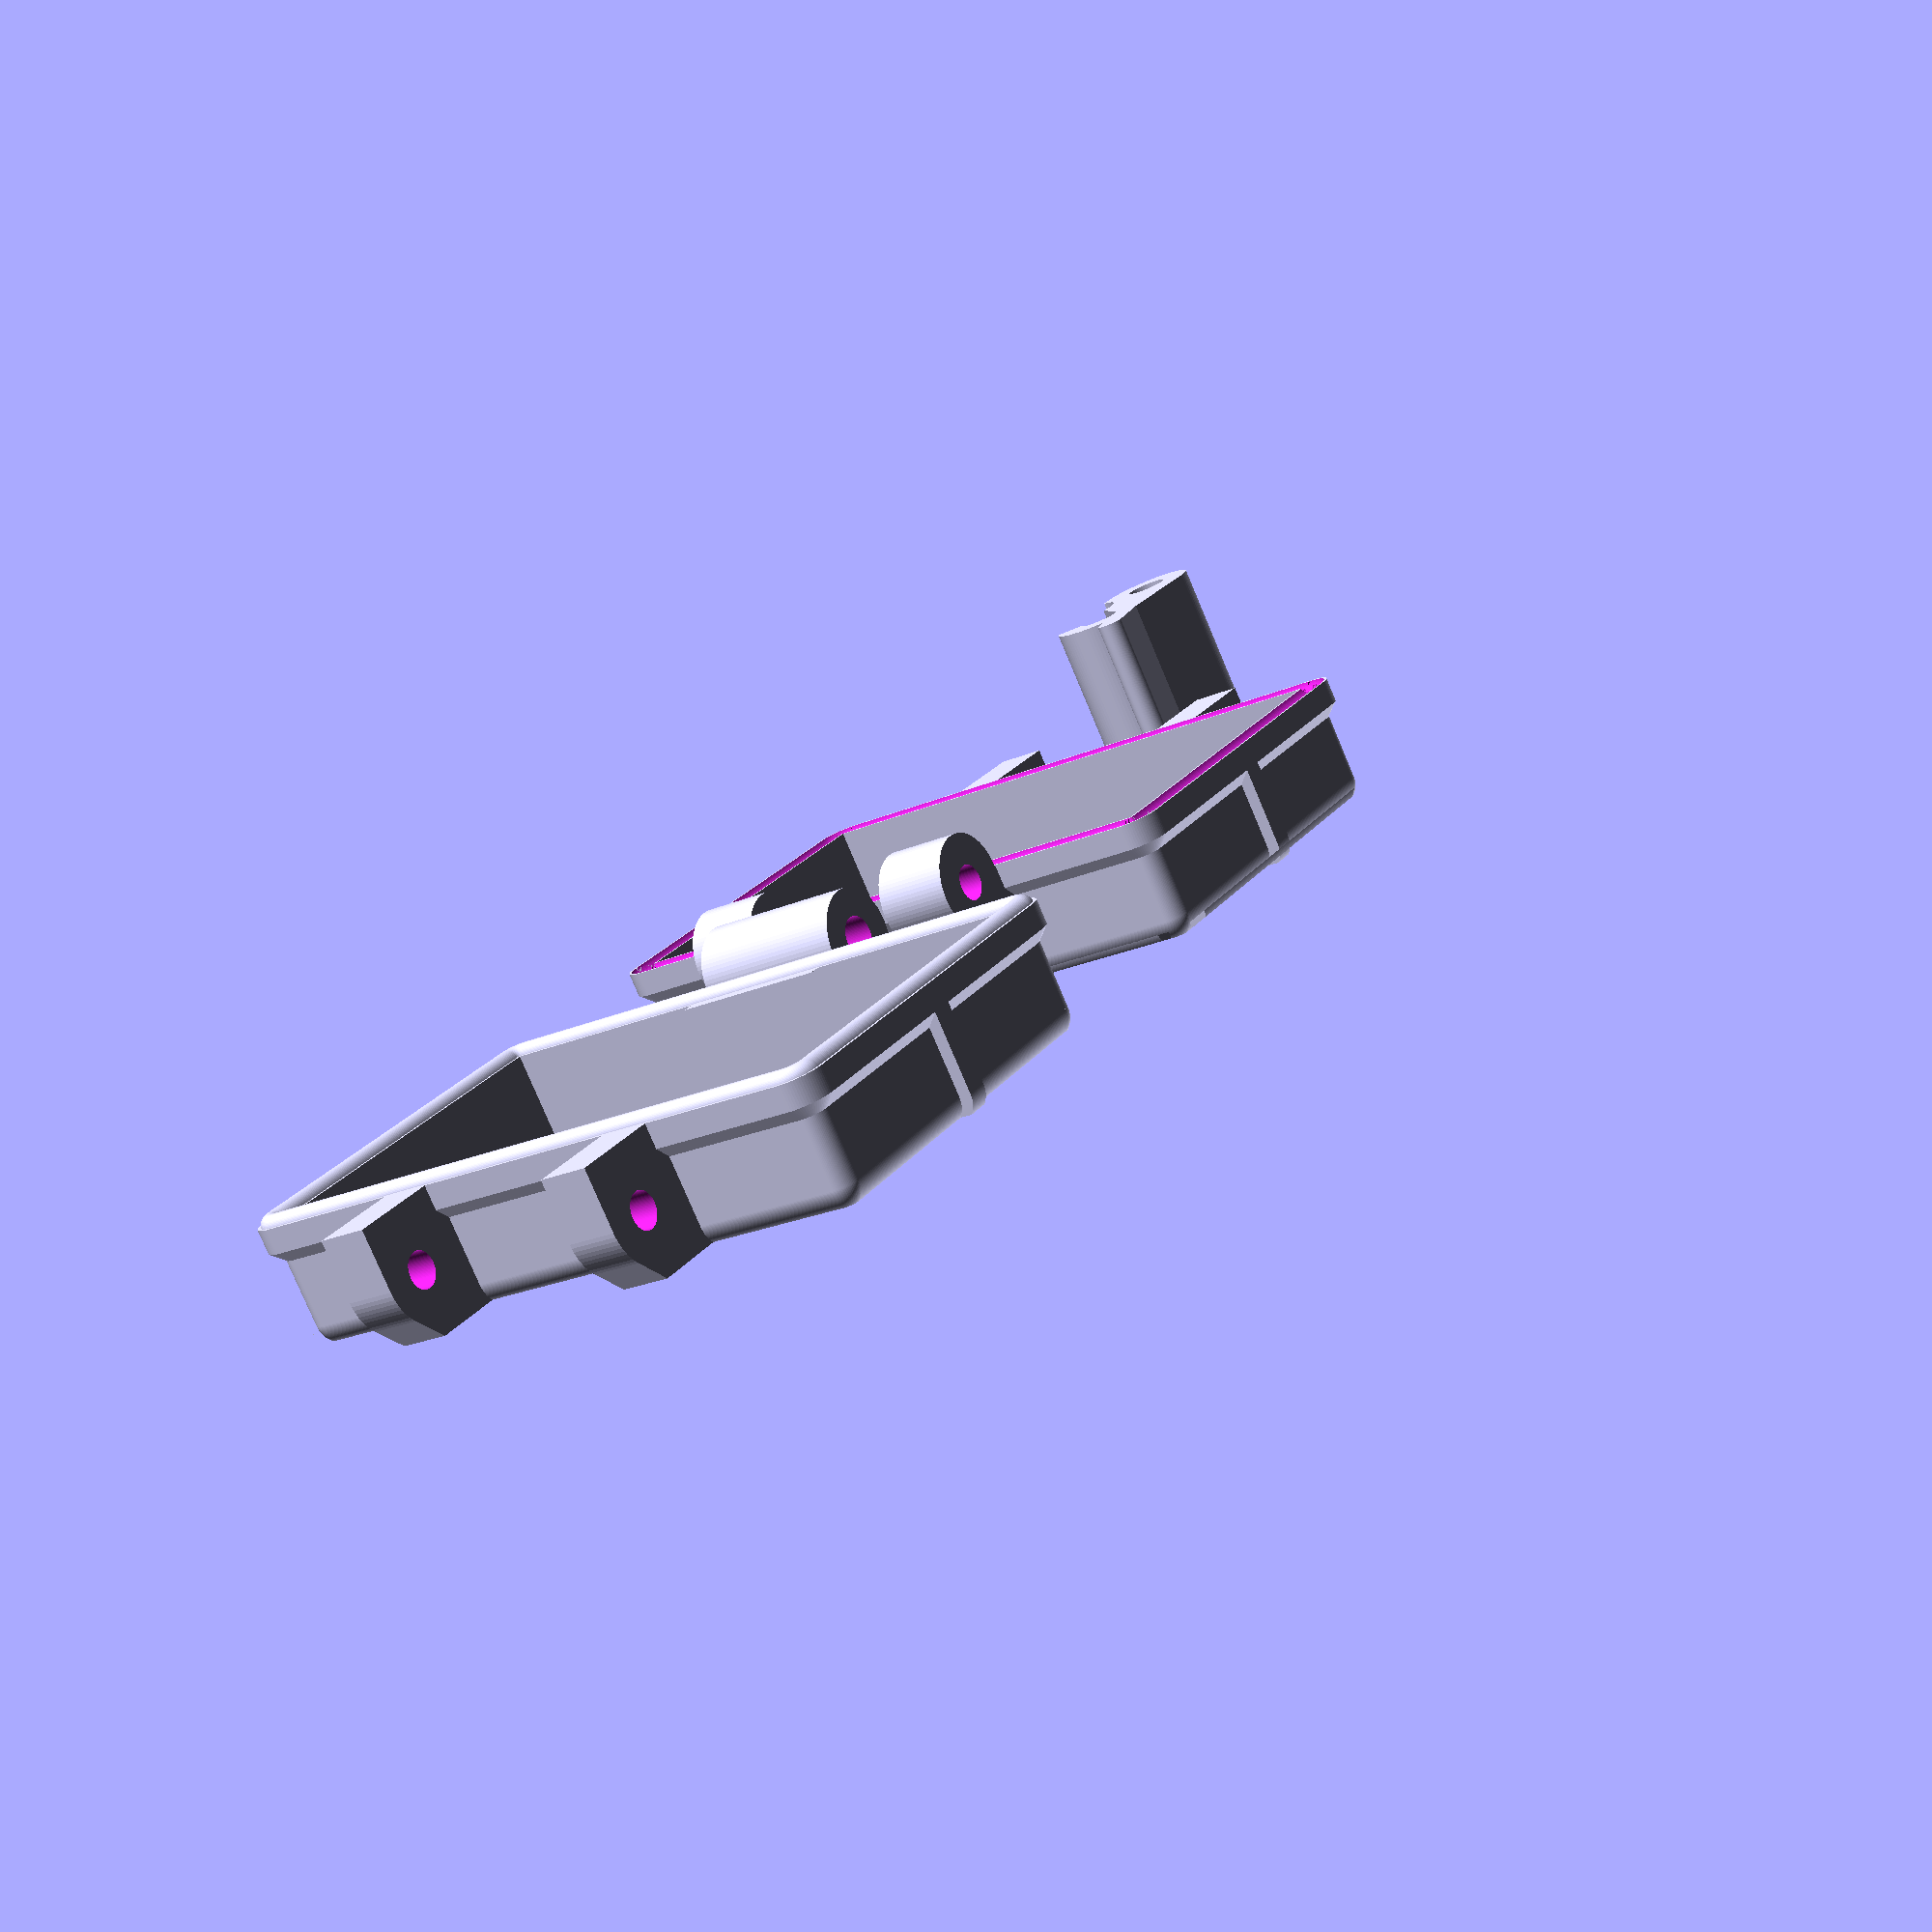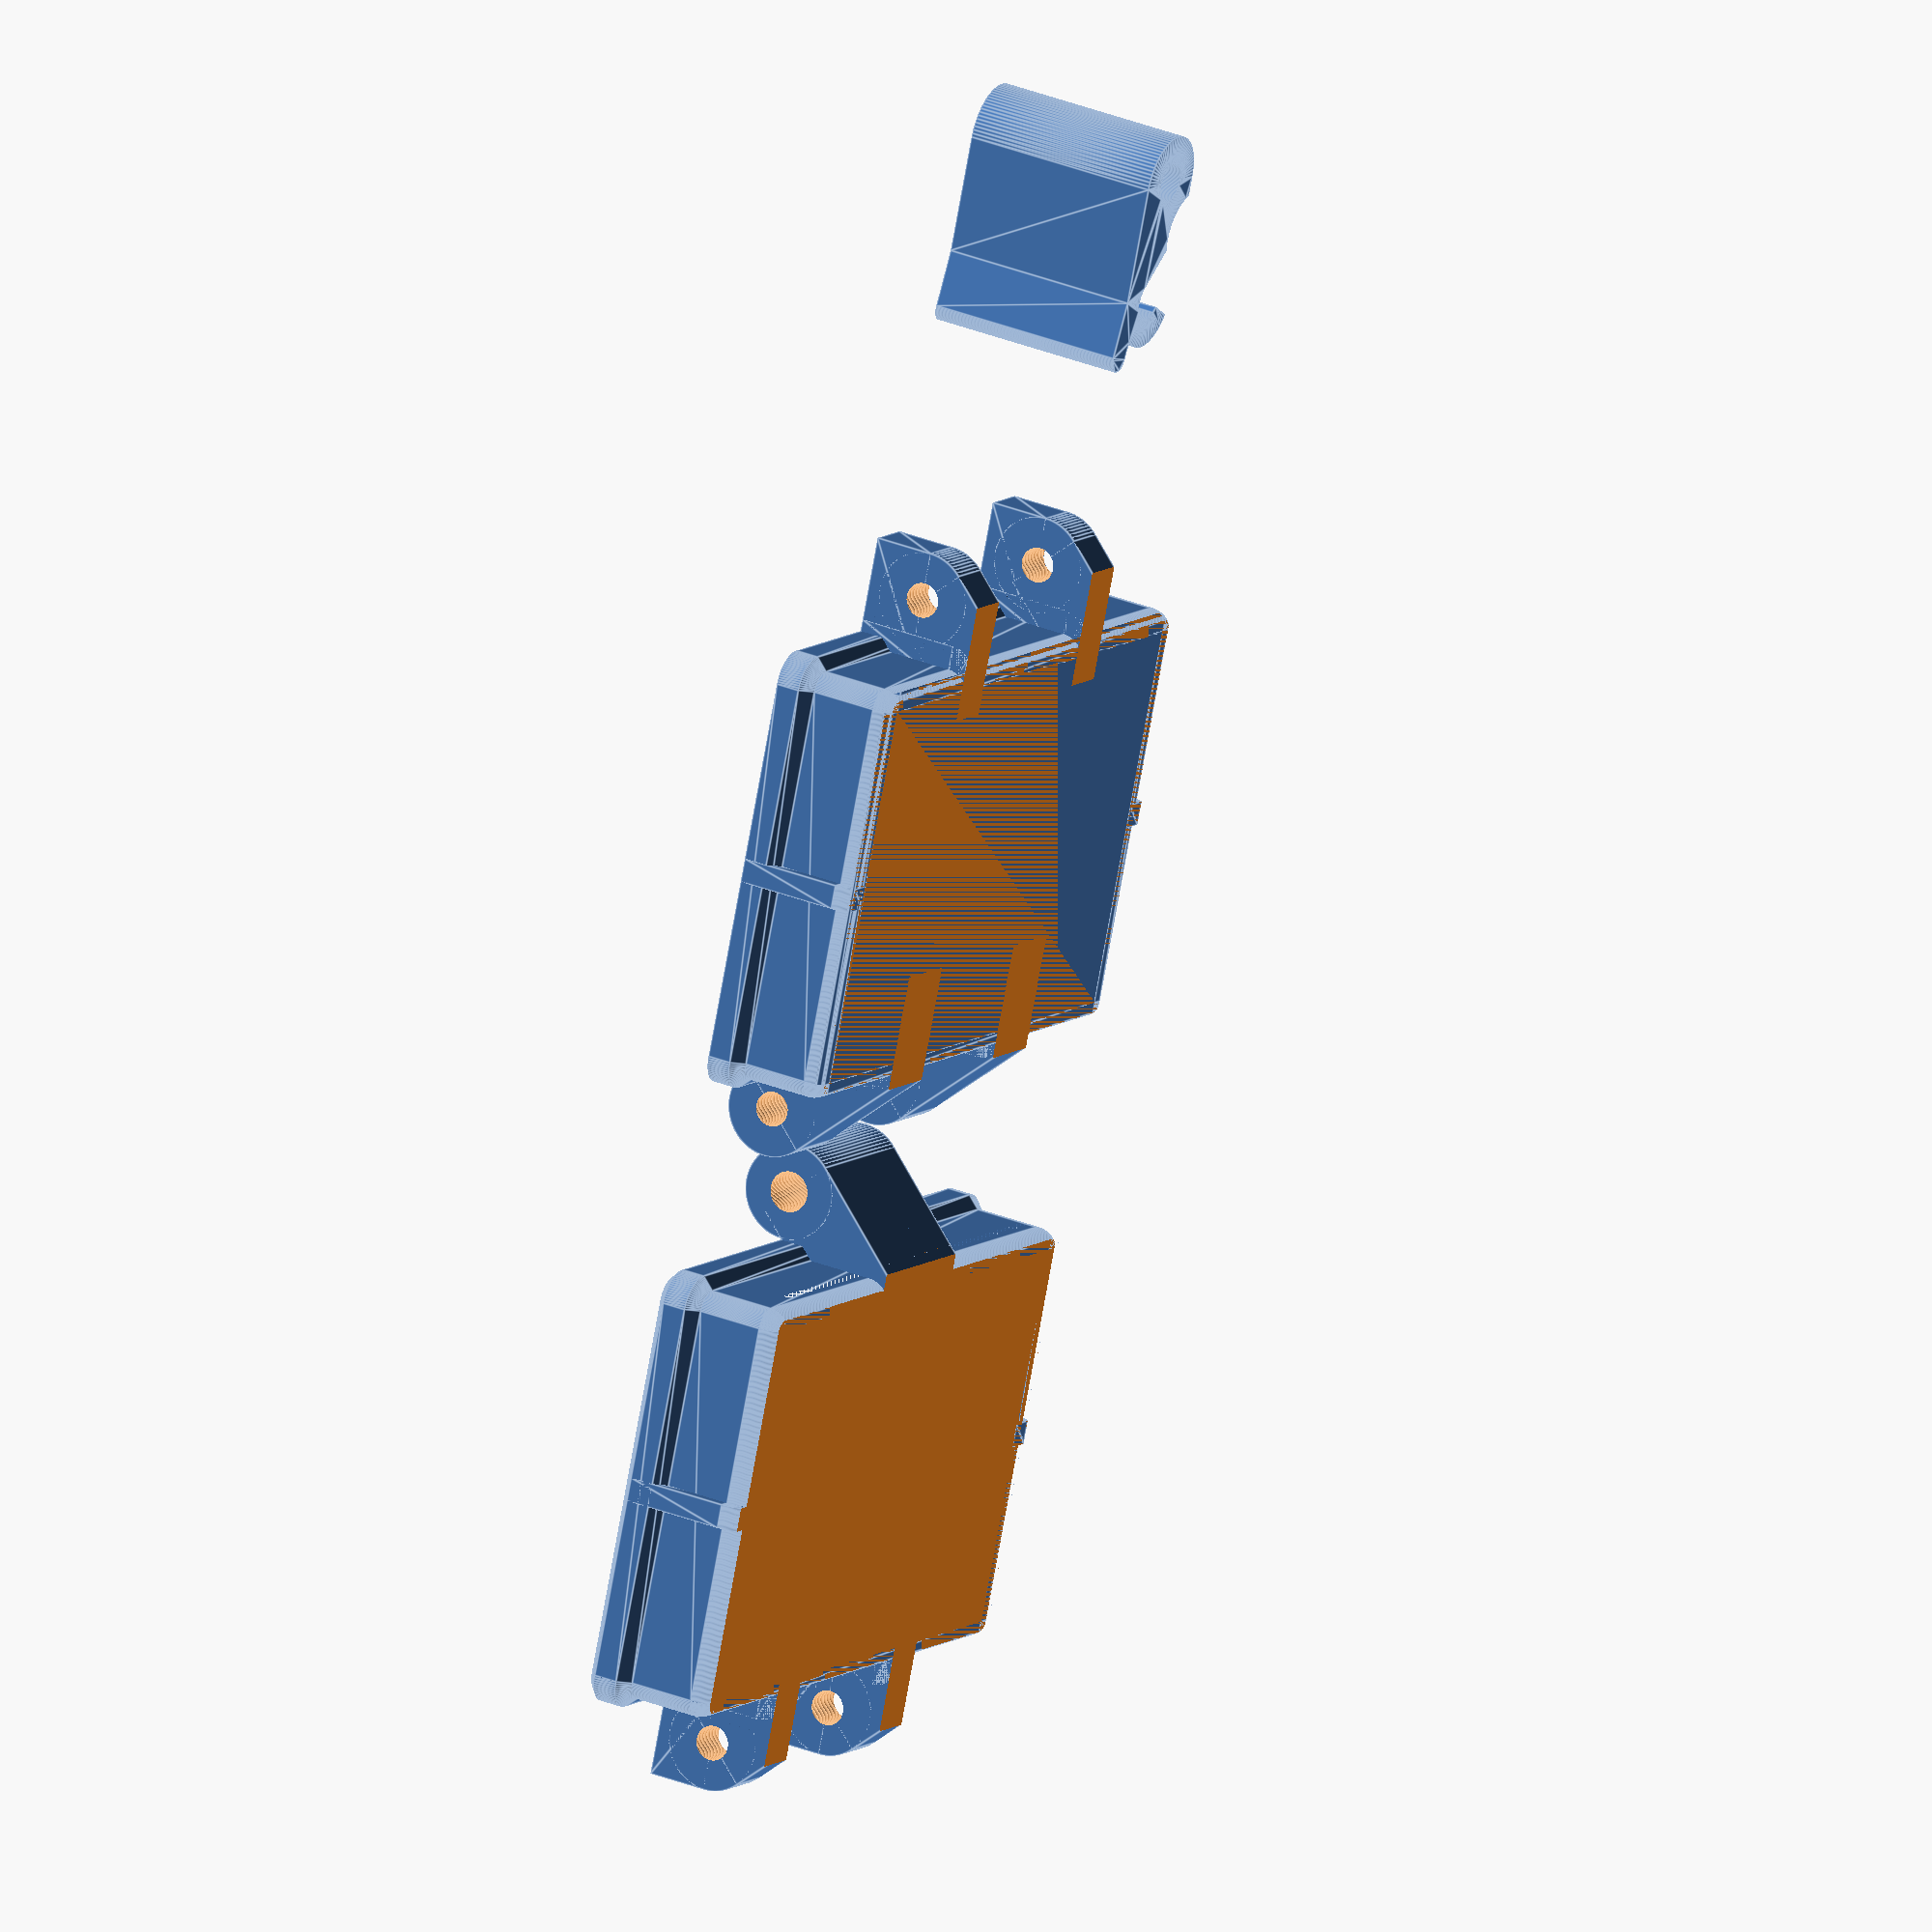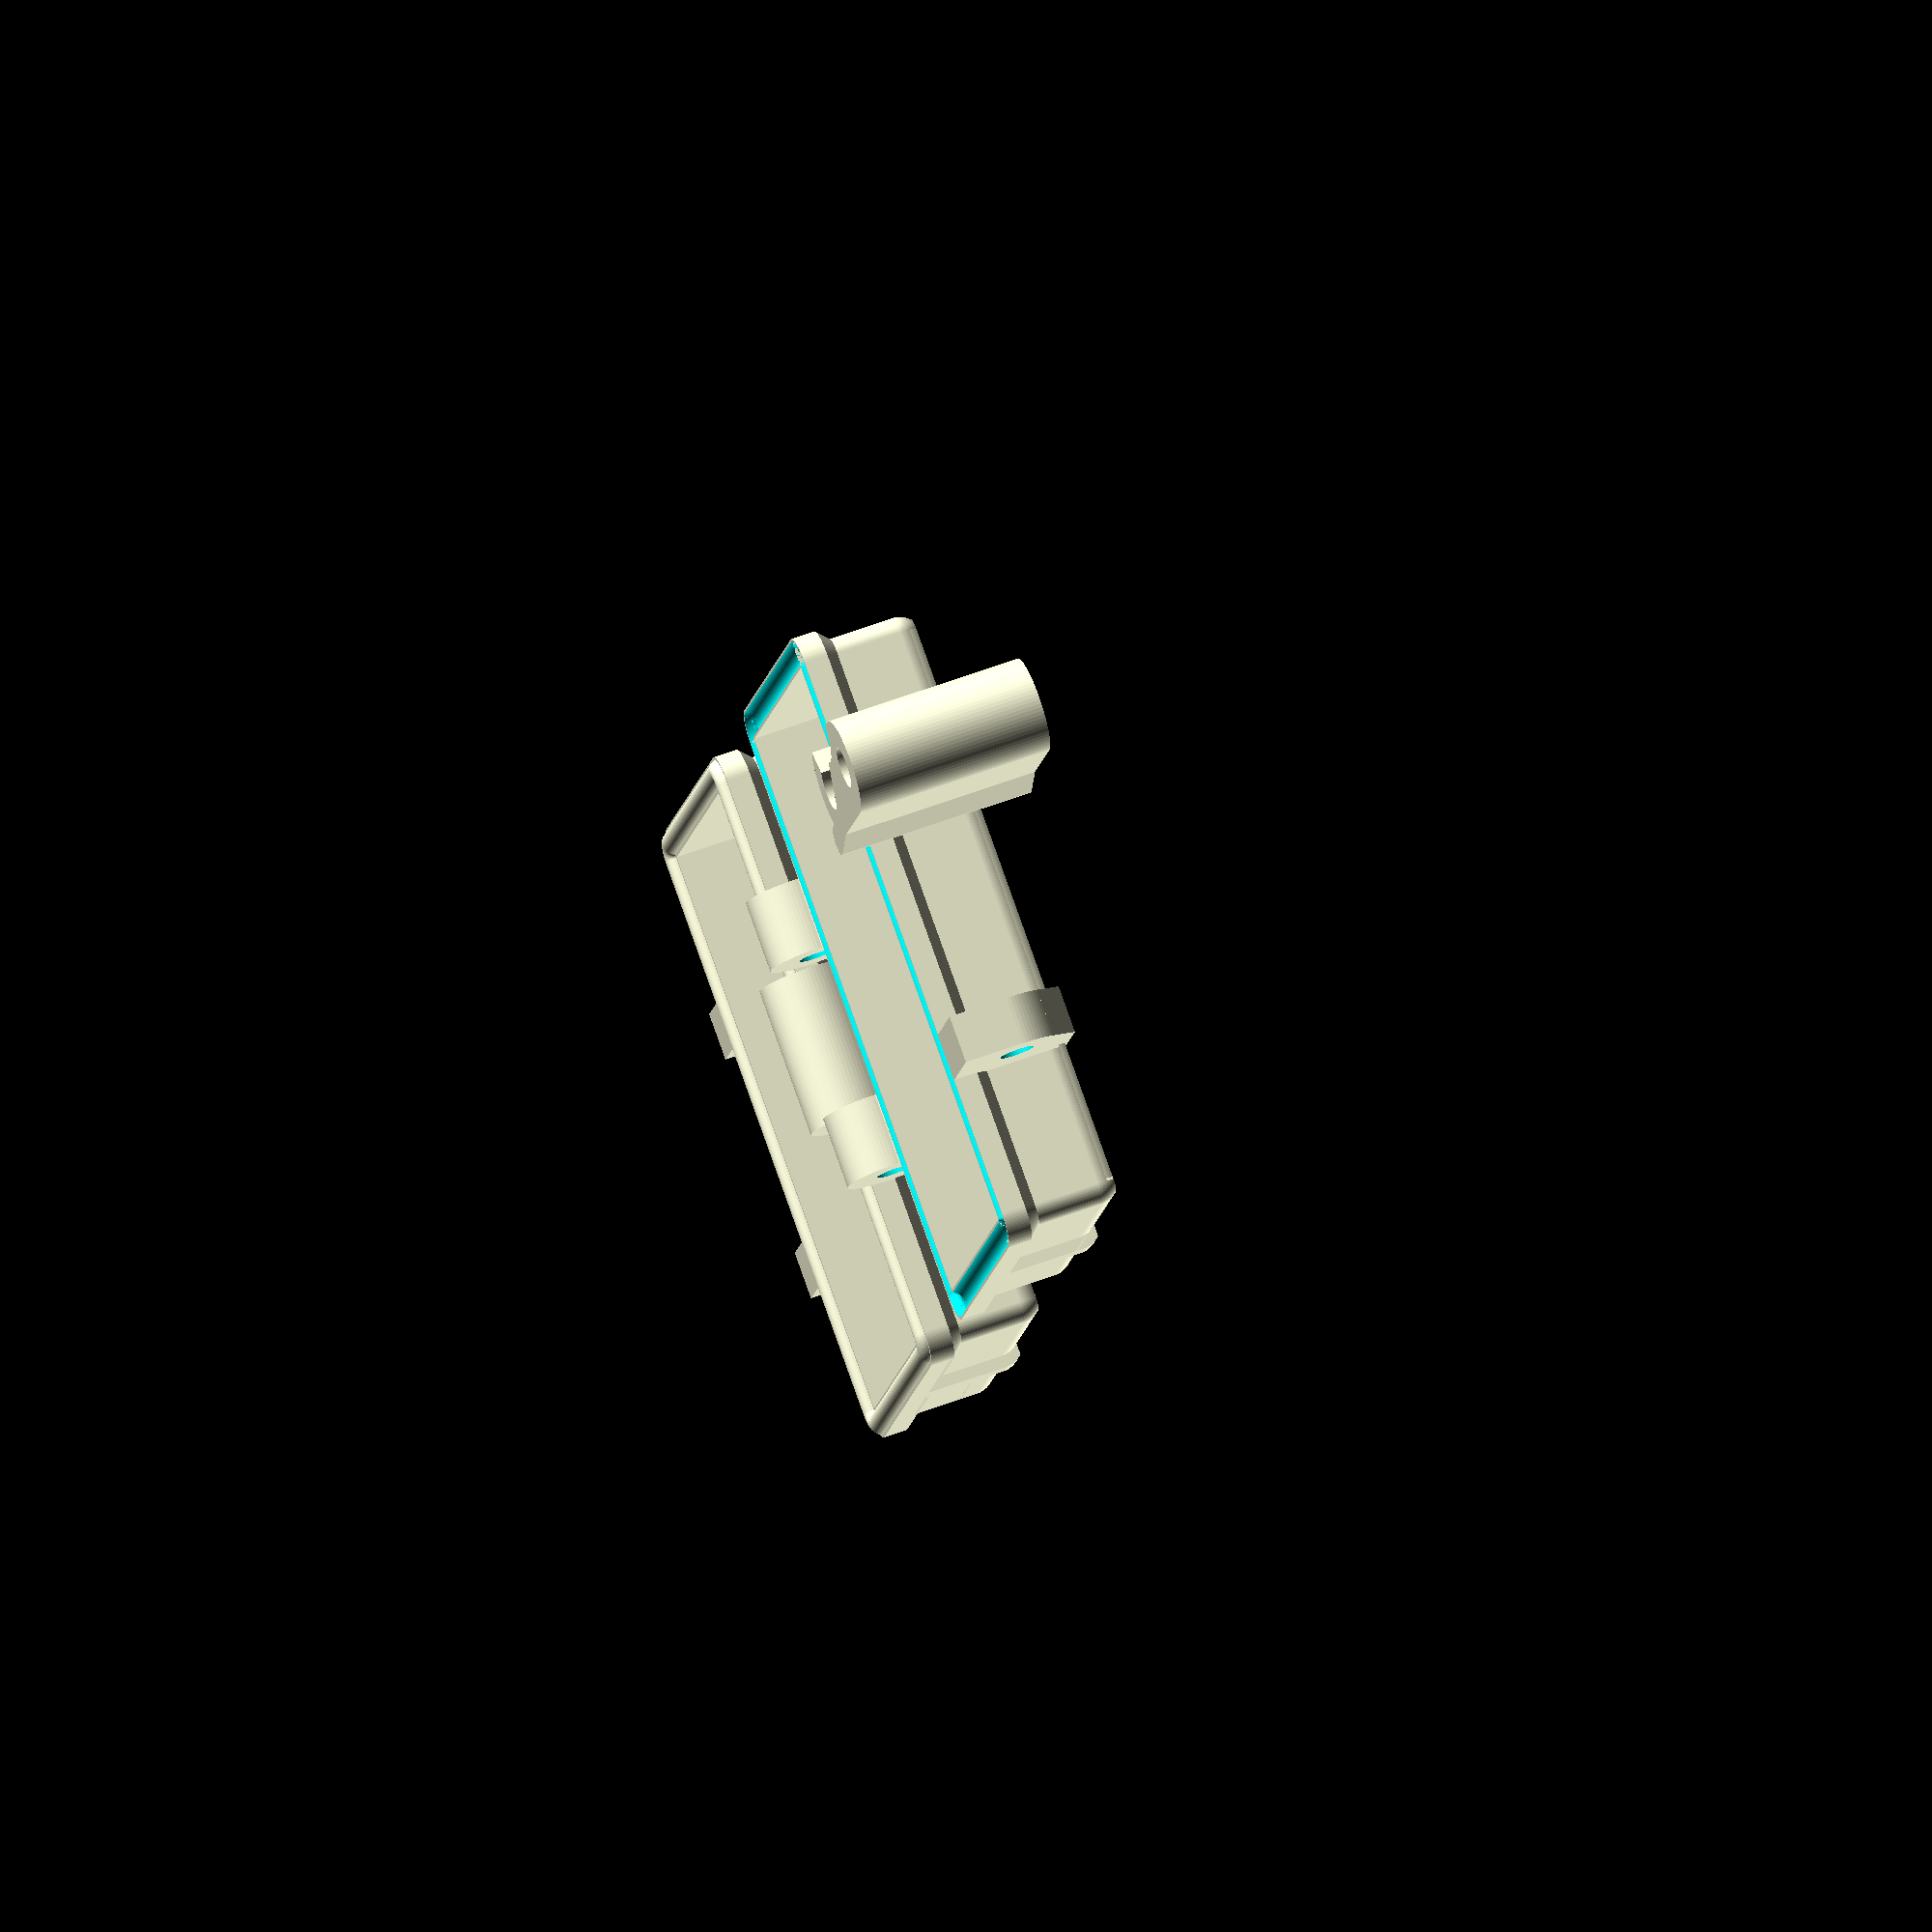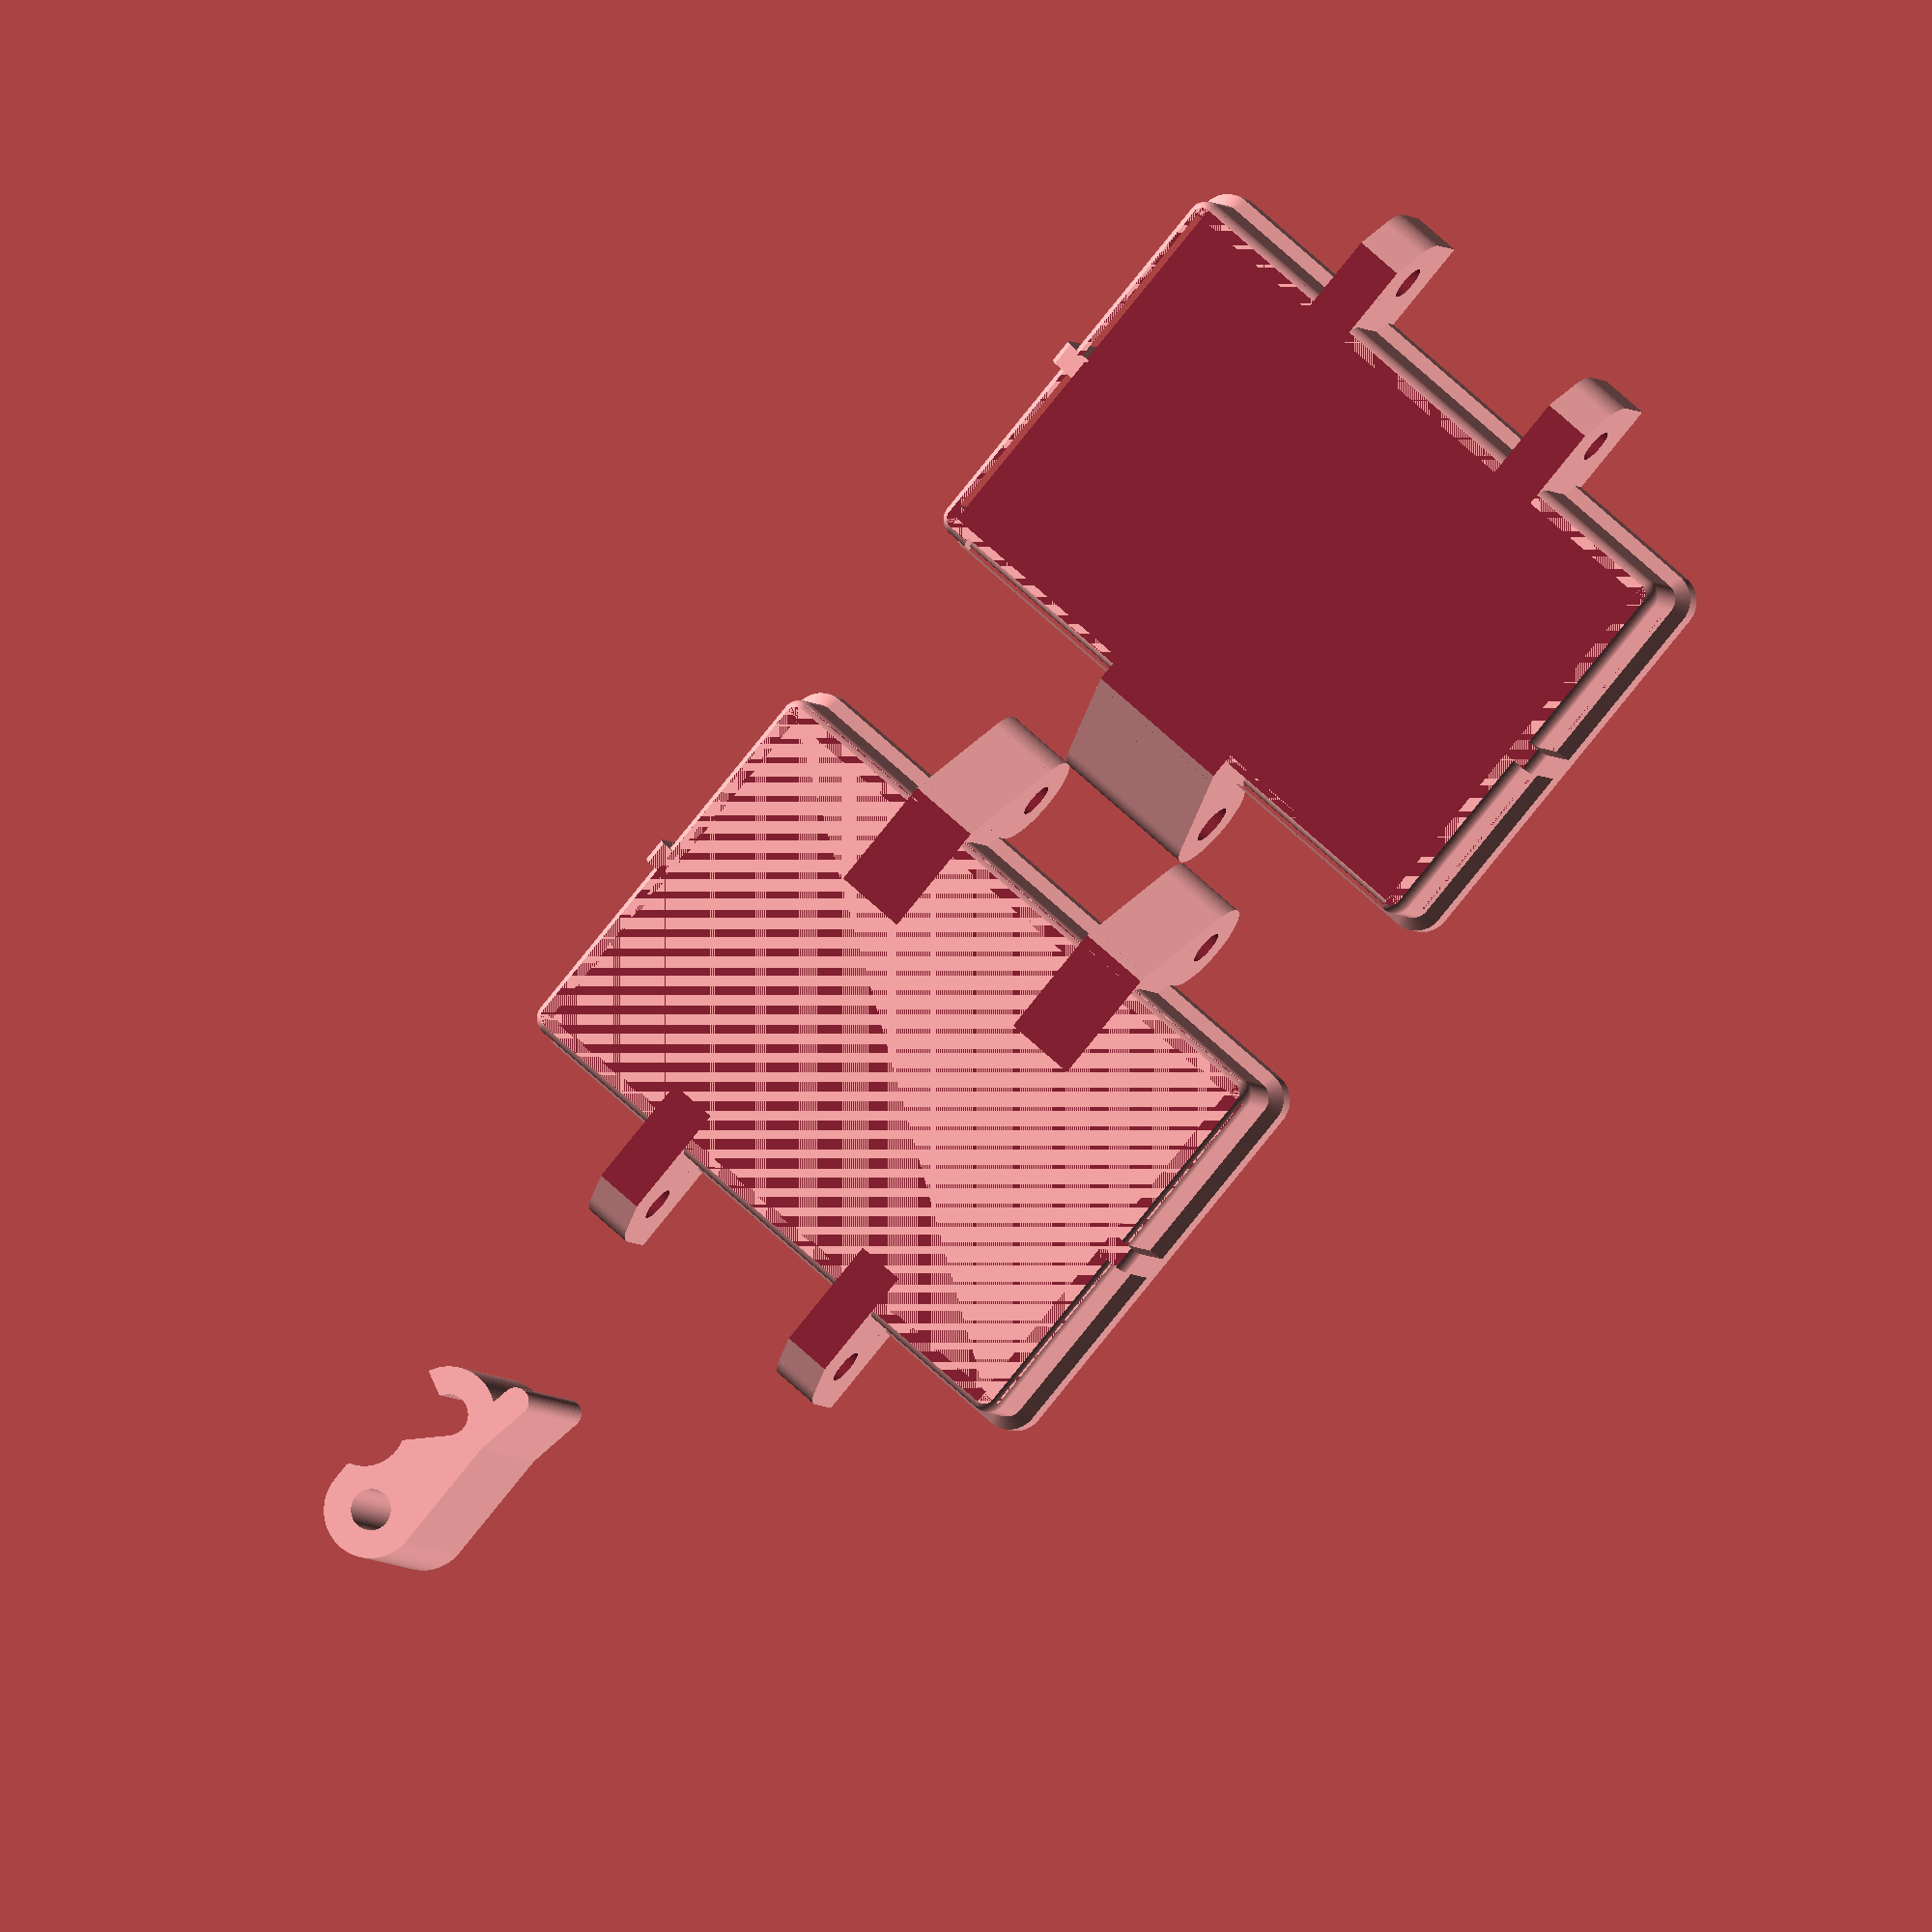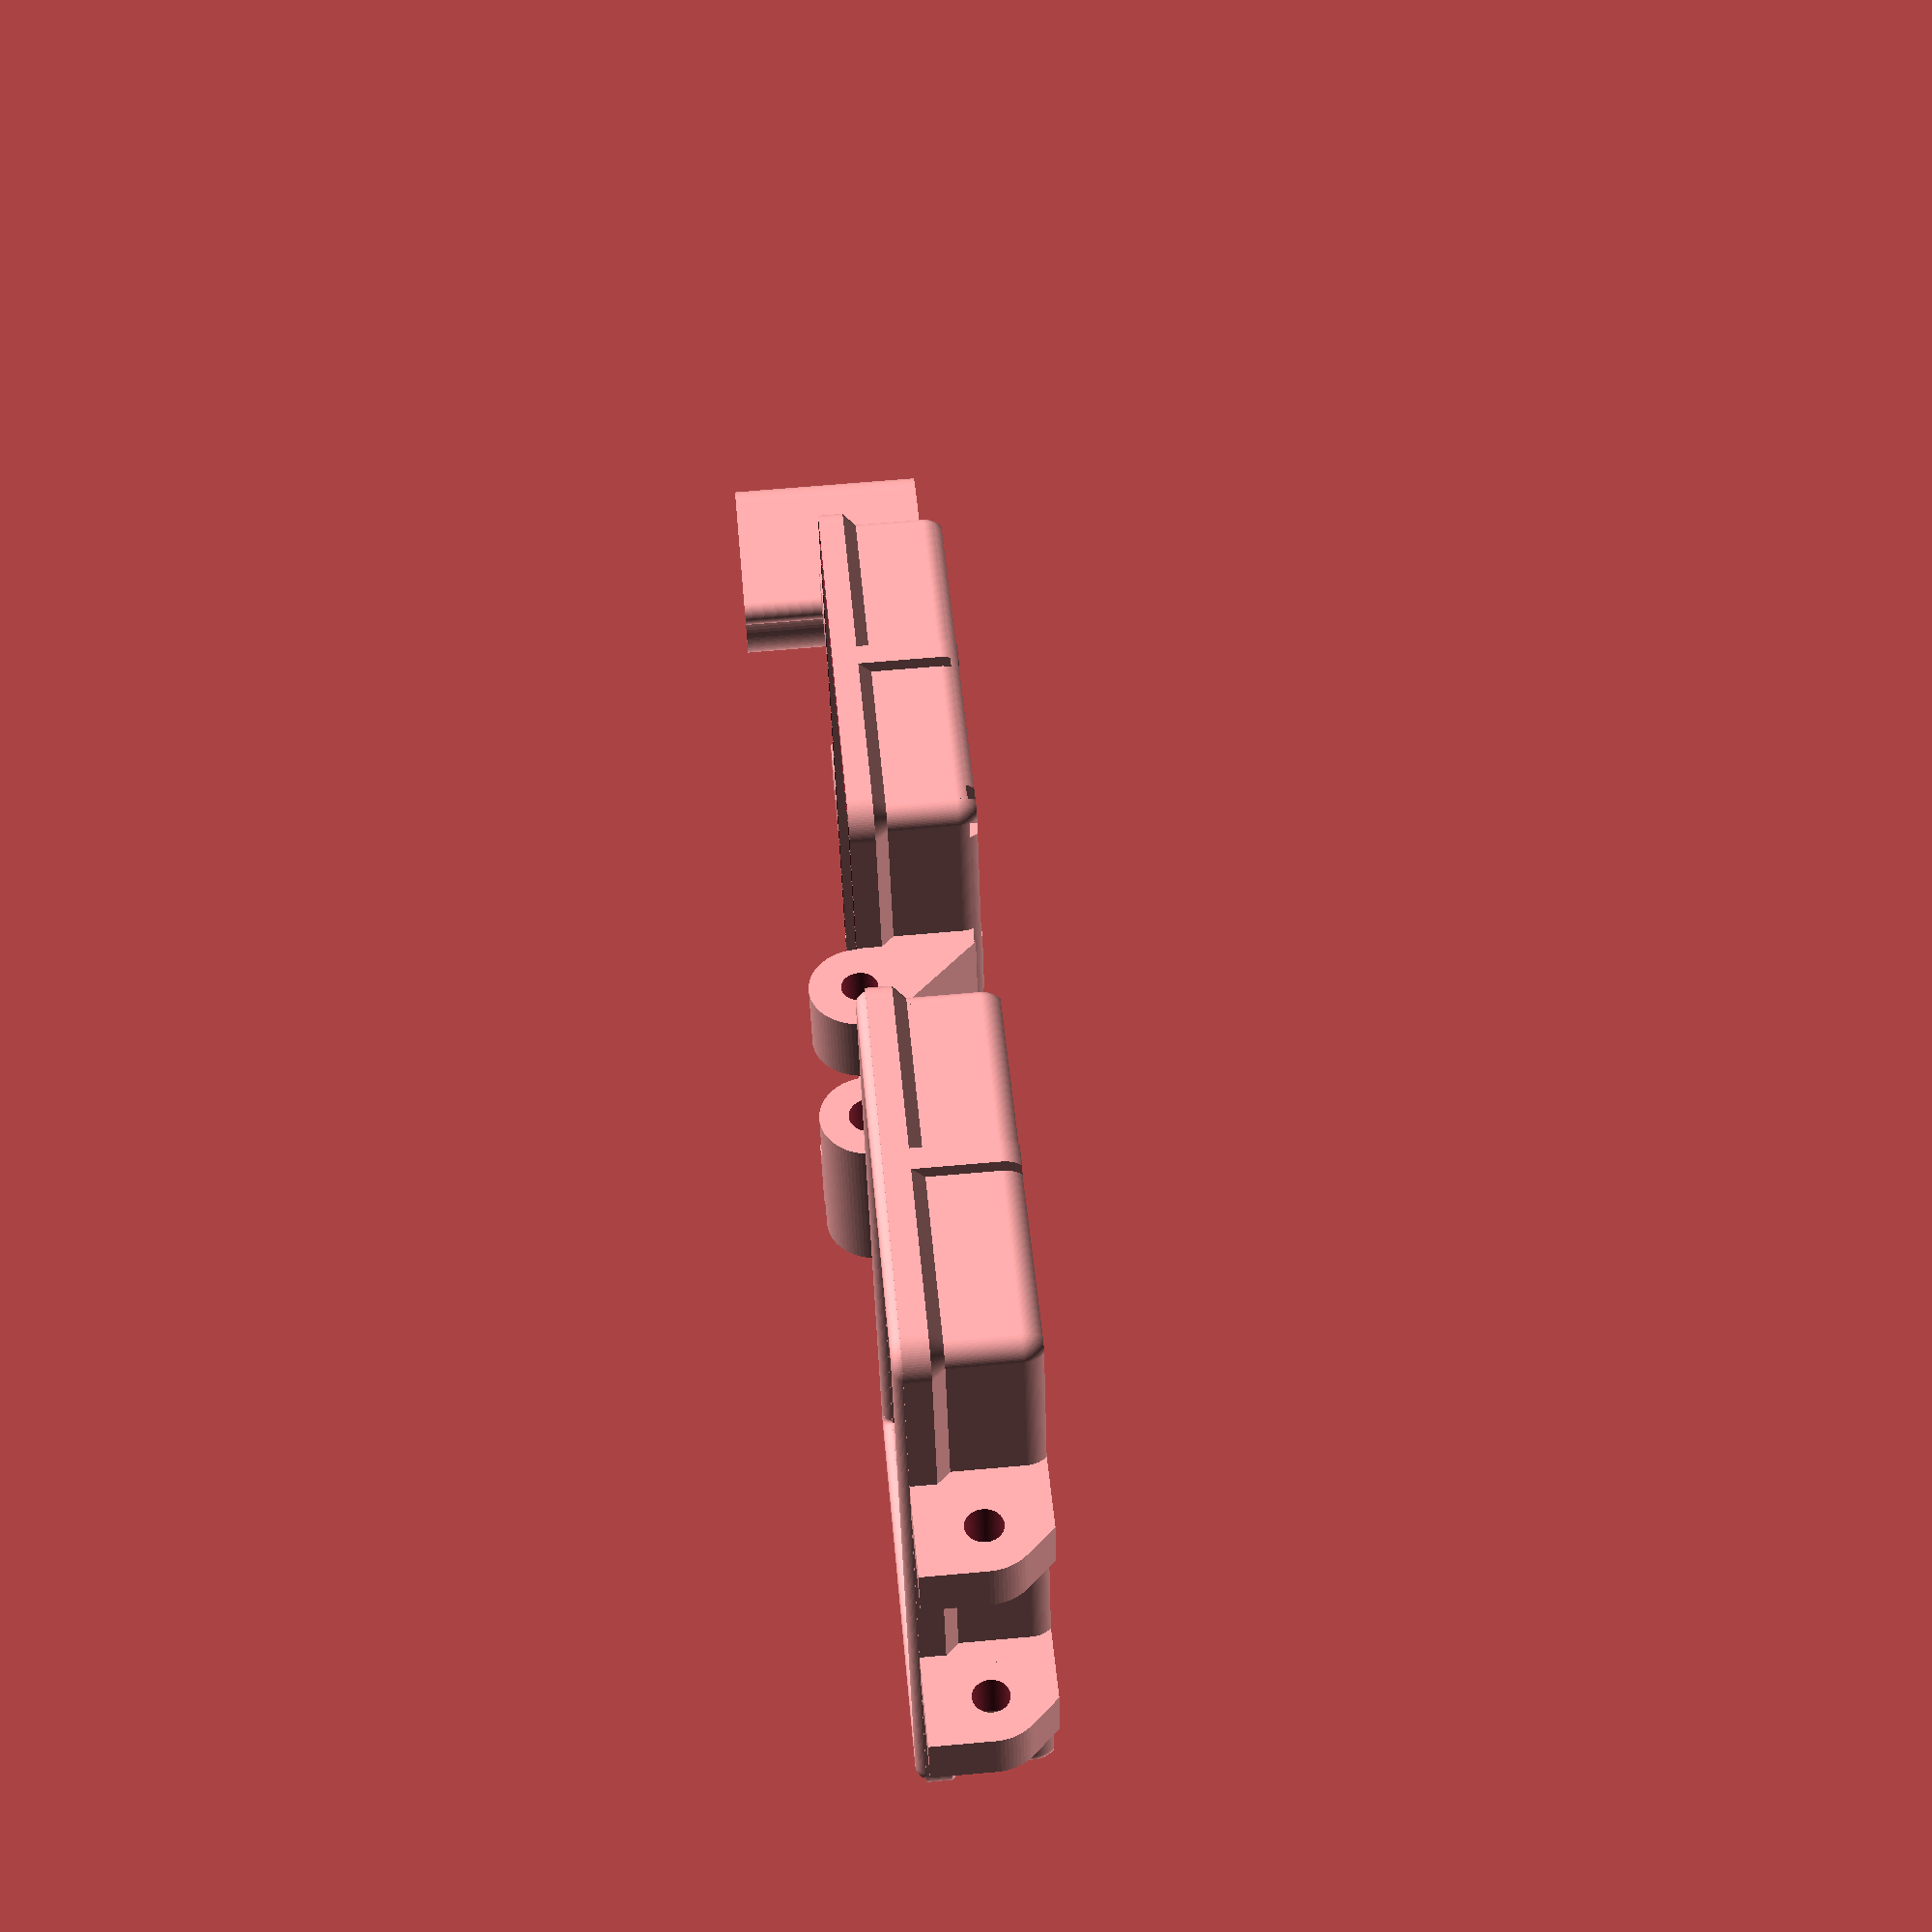
<openscad>

/*[View Options]*/
// *********************************
// **** View and Layout Options **** 
// *********************************

// This option controls if you want to view the box closed or open.  False = the box will be open, and everything will be on the build plate.  True = view the box closed and latches in place (but the feet and TPU inserts will remain separate).
viewBoxClosed = false;

/*[Objects To Generate]*/
// *****************************
// **** Objects To Generate **** 
// *****************************
// These settings indicate what components of the box you want to generate.

// Should the bottom of the main box be generated
generateBoxBottom = true;
// Should the top of the main box be generated
generateBoxTop = true;
// Should the latches be generated
generateLatches = true;
// Should the gasket be generated.  NOTE: The gasket will still only be generated if the boxSealType is = 1 (Gasket)
generateGasket = true;
// Use this option to generate a test gasket and casket insert.  This is so you can do a small print to test your tolerances before printing a full box.  You will need to separate/split the in the slicer and print them one at a time.  This "sample case rim(where the gasket will be inserted)" in your filament of choice, and the gasket itself in TPU.
generateGasketTestObjects = true;
// Should the feet be generated.  This has NO effect on if the feet cutouts are added to the box top and bottom.  Those settings are below...  This just determines if the feet themselves get generated.
generateFeetIfSetInSettings = true;
// For empty box bottoms (boxes with no divider/section) should we generate a blank insert for later customization.
generateEmptyBottomBoxTPUInsert = false;
// For empty box tops (boxes with no divider/section) should we generate a blank insert for later customization.
generateEmptyTopBoxTPUInsert = false;


/*[Poly Level]*/
// ***************************
// **** Poly Level Option **** 
// ***************************

// 1 = Extra Low Poly, 2 = Low Poly, 3 = Curved 
BoxPolygonStyle = 3; // [1:ExtraLowPoly, 2:LowPoly, 3:Curved]

polyLvl = 
  BoxPolygonStyle == 1 
    ? 4
    : BoxPolygonStyle == 2 
        ? 8
        : 80;

/*[Main Box Settings]*/
// *********************************
// **** Main Box Settings **** 
// *********************************

// The width(X) of the inside box wall in MM
internalBoxWidthXMm = 48.5; // .1
// The length(Y) of the inside box wall in MM
internalboxLengthYMm = 32; // .1
// The internal height on the box top
internalBoxTopHeightZMm = 8.5; // .1
// The internal height on the box bottom
internalboxBottomHeightZMm = 8.5; // .1

// The width on the box wall and floor.  (NOTE: If you want square inside corners, the boxWallWidthMm must be > the  boxChamferRadiusMm.)
boxWallWidthMm = 1.5; // [1:0.1:10]
// TODO: Add contrraint for this
// The chamfer radius of the boxes corners.  (NOTE1: the floor/top radius is slightly differentthan the sides to eliminate the need for supports. NOTE2: If you want square inside corners, the boxWallWidthMm must be >= the boxChamferRadiusMm.)
boxChamferRadiusMm = 1.5; // .1

// The type of seal for the case. 1 = Circular Non-Gasket (less water resistant), 2 = Gasket type seal (more water resistant)
boxSealType = 1; // [1:NonGasket,2:Gasket]
// TODO: Add constraint for this
// The radius of the seal (NOTE: 2*boxCircularSealRadius MUST be < the (boxWallWidthMm+rimWidthMm))
boxCircularSealRadius = 1.1; // .1
// The with of the slot that holds the gasket for a water resistant seal.  Only used if boxSealType = 1(Gasket)
gasketSlotWidth = 2.2; // 0.1
// The depth of the slot that holds the gasket for a water resistant seal.  Only used if boxSealType = 1(Gasket)
gasketSlotDepth = 2.2; // 0.1
// The tolerance subtracted from the actual gasket size do it will fit into the slot.  Only used if boxSealType = 1(Gasket)
gasketTolerance = 0.2; // .05
// If you feel like you need to add some additional height to your gasket (so it protrudes out of the gasket slot) to make sure you get a good seal, you can add that here.  By default, I have set this to the same value as the opening tolerance
additionalGasketHeight = 0.1; //.05

// The width of the rim that goes around the case opening
rimWidthMm = 1; //.1
// The height of the top/bottom rim that goes around the case opening (This excludes the rim chamfer which is just a 45 degree angle)
rimHeightMm = 2; // .1

// Number of side ribs on the side
numSideSupportRibs = 1; // 1
// The offset from the center for the side ribs (moves the ribs away from the center)
ribCenterOffsetMm = 2; // 1
// The thickness of the side ribs, you probably want this to match the rimWidthMm.  This is the thickness of the rib from the box wall.
supportRibThickness = 1; // 1
// The width of the side rib along the wall
supportRibWidth = 2; // 1

// The tolerance/separation between the top and bottom box sections
openingTolerance = 0.1; // .05


/*[Box Divider Settings]*/
// **************************************
// **** Settings for adding dividers **** 
// **************************************

// The number of horixontal sections (the number of dividers = countainerWidthXSections - 1)
countainerWidthXSections = 1; //[1:20]
// This is the number of horixontal dividers to skip, this will effectively make a larger section followed by smaller ones
numCountainerWidthXSectionsToSkip = 0; // 1
// The number of virtical sections (the number of dividers = boxLengthYSections - 1)
boxLengthYSections = 1; // [1:20]
// This is the number of virtical dividers to skip, this will effectively make a larger section followed by smaller ones
numBoxLengthYSectionsToSkip = 0; // 1
// The width of the divider walls
boxSectionSeparatorWidth = 1.2; // .1


/*[Hinge Settings]*/
// ************************
// **** Hinge Settings **** 
// ************************

// The number of hinges
numberOfHinges = 1; // 1
// AKA: Hinge Screw Length. The full hinge width.  This is also the length of the screw you will need to assemble the case
hingeTotalWidthMm = 25; // 1
// The radius of the hinge pivot
hingeRadiusMm = 4; // .1
// The width of the outside portion of the hinge connector
hingeOutsideWidth = 6; // .5
// The number om MM you want to move each hinge away from center.  If there is a middle hinge, that one won't move. NOTE: If you make this value too big, your hinge will no longer be connected to the box :-/
hingeCenterOffsetMm = 5; // 1
// The radius of hinge screw hole that does not get threaded and allows the hinge to pivot/rotate. 3mmScrew=1.7 
hingeScrewLargeRadiusMm = 1.7; // .05
// The radius of hinge screw hole gets threaded and holds the hinge together. 3mmScrew=1.5 
hingeScrewSmallRadiusMm = 1.45; // .05
// the tolerance between all the hinge components.  The small gap that allows the hinge to move.
hingeToleranceMm = 0.2; // .05

/*[Latch Settings]*/
// ************************
// **** Latch Settings **** 
// ************************

// The number of latches to generate
numberOfLatches = 1;
// AKA: Latch Screw Length. The total width of the latch.  This is the length of the screws needed to assemble the latch.
latchSupportTotalWidth = 25;
// The number in MM you want to move each hinge away from center.  If there is a middle hinge, that one won't move. NOTE: If you make this value too big, your hinge will no longer be connected to the box :-/
latchCenterOffsetMm = 5;
// The width of the outside portions of the latch mount
latchSupportWidth = 4;
// The vertical position of the latch screw position.  The position is calculated be the percentage of the top/bottom box heights.
latchScrewPositionPct = 50;
// The radius of the latch pivot.
latchSupportRadius = 4; // .1
// The tolerance of the gaps between the latch and the latch mount so the latch can move.
latchToloerance = 0.2; // .05
// The radius of hinge screw hole does not get threaded and allows the latch to pivot/rotate. 3mmScrew=1.7 
latchScrewLargeRadiusMm = 1.7; // .05
// The radius of hinge screw hole gets threaded and holds the latch together. 3mmScrew=1.5 
latchScrewSmallRadiusMm = 1.45; // .05

// Controls the length of the tab that allows you to open the latch. 1 is pretty short, 2 is pretty long. It's easy to make this too short or too long... Somewhere between 1 and 2 seems like a good value.
latchOpenerLengthMultiplier = 1.1; //[.5:.1:3]
// This is the angle of the latch opener tab. The valid values are between 0 and 45 seem to be okay values.
latchOpenerAngle = 10; //[0:1:45]

// Min: 10, Max: 50. The shallower the angle the Harder it will be to close, at 10 you probably won't be able to bend the latch enough to close it, as you approach 50, it may not hold very well.
latchClipCutoutAngle = 25; //[10:1:50]


/*[Box Full Fill Insert Settings]*/
// ***************************************************
// **** Settings for generating full case inserts **** 
// ***************************************************
// These inserts are meant for customizing your own holders for custom parts inside the cause.  Likely printed in TPU. The isert will fill the entire top/bottom of the case, then you can use the CAD tool of your choice to cutout spaces for your stuff.

// The tolerance around the TPU insert that can be customized to hold random shapes
insertTolerance = 0.1; // .05


/*[Feet Settings]*/
// ***********************
// **** Feet Settings **** 
// ***********************

// Should feet be generated and the feet connections be cutout from the containet top and bottom.  (NOTE: this will require some glue... sorry, no tome to create a snap-in connector)
isFeetAdded = false;
// The width of the feet
feetwidthMm = 4; // 1
// the length of the feet
feetLengthMm = 10; // 1
// the depth that the feet will insert into the top and bottom cases
feetInsertDepth = 1; // .1
// The gap size between the stacked top and bottom box
boxGapMm = 1.5; // .1
// The actual distance of the feet from the exterior wall(not including the rim) wall will be the boxChamferRadiusMm + additionaldistanceFromWallAfterChamfer
additionaldistanceFromWallAfterChamferMm = 5; // .1
// The tolerance that allows the feet to be inserted into the box cutouts
footInsertToleranceMm = 0.4; // .1


// **********************
// **** END Settings ****
// **********************


// Calculated Variables

// The width(X) of the outside box wall (excluding the rim width) in MM
boxWidthXMm = internalBoxWidthXMm + (2*boxWallWidthMm);
// The length(Y) of the outside box wall (excluding the rim width) in MM
boxLengthYMm = internalboxLengthYMm + (2*boxWallWidthMm);
// The height of the box top
boxTopHeightZMm = internalBoxTopHeightZMm + boxWallWidthMm;
// The height of the box bottom
boxBottomHeightZMm = internalboxBottomHeightZMm + boxWallWidthMm;

// WALL Testing
//translate([0,-50,0]) rotate([90,0,0]) linear_extrude(6) Wall2D(boxWallWidthMm, 0, boxBottomHeightZMm, true, true);



// ***********************************************************************************************************
// **** Create the objects for testing the fit of the gasket on YOUR prinyter before printin the full box **** 
// ***********************************************************************************************************

if(generateGasketTestObjects) {
    // Add in the Gasket if needed
    if(boxSealType == 2) {
        translate([(-internalBoxWidthXMm/2)-(boxWallWidthMm*4), 0, rimHeightMm]) 
            difference() {
                BoxBottom(true);
                translate([-boxWidthXMm/2, -boxLengthYMm/2, (-2*boxBottomHeightZMm)-rimHeightMm]) cube([2*boxWidthXMm, 2*boxLengthYMm, 2*boxBottomHeightZMm]);
                translate([boxWallWidthMm*4, -boxLengthYMm/2, -boxBottomHeightZMm/2]) cube([2*boxWidthXMm, 2*boxLengthYMm, 2*boxBottomHeightZMm]);
                translate([-boxWidthXMm/2, boxLengthYMm/2, -boxBottomHeightZMm/2]) cube([2*boxWidthXMm, 2*boxLengthYMm, 2*boxBottomHeightZMm]);
            }
        
        translate([(-internalBoxWidthXMm/2)+(boxWallWidthMm*2), 0, 0])        
            difference() {       
                BoxGasketSealExtrude(gasketSlotWidth-(2*gasketTolerance),gasketSlotDepth+additionalGasketHeight,(gasketSlotDepth+additionalGasketHeight)/2);
                translate([-boxWidthXMm/2, -boxLengthYMm/2, (-2*boxBottomHeightZMm)-rimHeightMm]) cube([2*boxWidthXMm, 2*boxLengthYMm, 2*boxBottomHeightZMm]);
                translate([boxWallWidthMm*4, -boxLengthYMm/2, -boxBottomHeightZMm/2]) cube([2*boxWidthXMm, 2*boxLengthYMm, 2*boxBottomHeightZMm]);
                translate([-boxWidthXMm/2, boxLengthYMm/2, -boxBottomHeightZMm/2]) cube([2*boxWidthXMm, 2*boxLengthYMm, 2*boxBottomHeightZMm]);      }      
    }
}


// *****************************************
// **** Create the box components **** 
// *****************************************

closedBoxZOffset = viewBoxClosed ? boxBottomHeightZMm : 0;

translate([0,0,closedBoxZOffset])
    union() {
        // Create the box Bottom
        if(generateBoxBottom) {
            if(viewBoxClosed) {
                BoxBottom(true);
            }
            else {
                translate([0,0,boxBottomHeightZMm]) BoxBottom(true);
            }
        }

        // Create the box Top
        if(generateBoxTop) {
            if(viewBoxClosed) {
                BoxTop(true);
            }
            else {
            translate([0,hingeRadiusMm*2,boxTopHeightZMm])
                translate([0,(boxLengthYMm+rimWidthMm+hingeRadiusMm+openingTolerance)*2, openingTolerance]) rotate([-180,0,0])
                    BoxTop(true);
            }
        }

        // Create the latches
        if(generateLatches) {
            StandardLatch(latchSupportTotalWidth, latchSupportWidth, latchScrewPositionPct, boxTopHeightZMm, boxBottomHeightZMm, latchSupportRadius, latchToloerance);
        }
    }

// Create feet if requested
if(generateFeetIfSetInSettings) {
    CreateFeet();
}

// Create the inserts if requested
CreateBoxInserts(generateEmptyBottomBoxTPUInsert, generateEmptyTopBoxTPUInsert);


if(generateGasket) {
    // Add in the Gasket if needed
    if(boxSealType == 2) {  
        translate([0,0,boxBottomHeightZMm]) translate([0,(boxLengthYMm*2)+(hingeRadiusMm*5)+(latchSupportRadius*5),-boxBottomHeightZMm]) 
        BoxGasketSealExtrude(gasketSlotWidth-(2*gasketTolerance),gasketSlotDepth+additionalGasketHeight,(gasketSlotDepth+additionalGasketHeight)/2);                 
    }
}



// ***************************
// **** Modules/Functions **** 
// ***************************

module BoxTop(isStdHinge) {
    difference() {
        union() {
            rotate([180,0,0]) translate([0,-boxLengthYMm,-openingTolerance]) 
                difference() {
                    BoxShellBase(boxTopHeightZMm);
                    if(isFeetAdded) {
                        FeetCutout(boxTopHeightZMm);
                    }
                    
                    // remove back rim ??? 
                    // TODO: Is this needed?
                    //translate([-.1,boxLengthYMm,openingTolerance-.1]) cube([boxWidthXMm+.2, rimWidthMm+.2, rimHeightMm+.2]);
                }
            BoxCircularSealExtrude(boxCircularSealRadius-openingTolerance,0.3*boxCircularSealRadius);
            translate([boxWidthXMm,0,0])
            rotate([0,0,180])
            translate([0,-boxLengthYMm,0]) // add back in the rim width
            rotate([180,0,0]) translate([0,-boxLengthYMm,-openingTolerance]) LatchMount(latchSupportTotalWidth, latchSupportWidth, latchScrewPositionPct, boxTopHeightZMm, latchSupportRadius, latchToloerance);
            
            if(isStdHinge) {
                TopStandardHinge();
            }
        };
        // TODO: Cut off anything over/under the top/bottom of the case
        translate([-(boxWidthXMm/2), -(boxLengthYMm/2), boxTopHeightZMm+openingTolerance]) cube([boxWidthXMm*2,boxLengthYMm*2, boxTopHeightZMm*10]);
        
        // TODO: Cut off anything in the inside of the case
        rotate([180,0,0]) translate([0,-boxLengthYMm,-openingTolerance]) 
            difference() {
                translate([0,0,-(boxTopHeightZMm-boxWallWidthMm-.01)]) cube([boxWidthXMm, boxLengthYMm, boxTopHeightZMm-boxWallWidthMm-.02]);
                BoxShellBase(boxTopHeightZMm, boxChamferRadiusMm*2);
            }
    }
    rotate([180,0,0]) translate([0,-boxLengthYMm,-openingTolerance]) 
        union() {
            BoxLengthXSeparators(boxSectionSeparatorWidth,boxTopHeightZMm, false);
            BoxWidthYSeparators(boxSectionSeparatorWidth,boxTopHeightZMm, true);
        }
}

module BoxBottom(isStdHinge) {
    difference() {
        union() {
            BoxShellBase(boxBottomHeightZMm);
            LatchMount(latchSupportTotalWidth, latchSupportWidth, latchScrewPositionPct, boxBottomHeightZMm, latchSupportRadius, latchToloerance);
            
            if(isStdHinge) {
                BotomStandardHinge();
            }
        }
        // Cut off anything over/under the top/bottom of the case
        translate([-(boxWidthXMm/2), -(boxLengthYMm/2), -boxBottomHeightZMm*11]) cube([boxWidthXMm*2,boxLengthYMm*2, boxBottomHeightZMm*10]);
        
        // Cutout the seal 
        if(boxSealType == 2) {
            BoxGasketSealExtrude(gasketSlotWidth,gasketSlotDepth,-(gasketSlotDepth/2)+.01);            
        }
        else {
            BoxCircularSealExtrude(boxCircularSealRadius,0.3*boxCircularSealRadius);
        }
        
        // TODO: Cut off anything in the inside of the case
        difference() {
            translate([0,0,-(boxBottomHeightZMm-boxWallWidthMm-.01)]) cube([boxWidthXMm, boxLengthYMm, boxBottomHeightZMm-boxWallWidthMm-.02]);
            BoxShellBase(boxBottomHeightZMm, boxChamferRadiusMm);
        }
        if(isFeetAdded) {
            FeetCutout(boxBottomHeightZMm);
        }
    }
    
    union() {
        BoxLengthXSeparators(boxSectionSeparatorWidth,boxBottomHeightZMm, false);
        BoxWidthYSeparators(boxSectionSeparatorWidth,boxBottomHeightZMm, false);
    }
}





module FeetCutout(height) {
    translate([boxChamferRadiusMm + additionaldistanceFromWallAfterChamferMm,boxChamferRadiusMm + additionaldistanceFromWallAfterChamferMm,-(height+(feetInsertDepth+.1)-feetInsertDepth)]) rotate([0,0,0]) cube([feetwidthMm+(2*footInsertToleranceMm), feetLengthMm+(2*footInsertToleranceMm), feetInsertDepth+.1]);
    translate([boxChamferRadiusMm + additionaldistanceFromWallAfterChamferMm,boxChamferRadiusMm + additionaldistanceFromWallAfterChamferMm,-(height+(feetInsertDepth+.1)-feetInsertDepth)]) rotate([0,0,0]) cube([feetLengthMm+(2*footInsertToleranceMm), feetwidthMm+(2*footInsertToleranceMm),feetInsertDepth+.1]);

    translate([boxWidthXMm-(boxChamferRadiusMm + additionaldistanceFromWallAfterChamferMm),boxChamferRadiusMm + additionaldistanceFromWallAfterChamferMm,-(height+(feetInsertDepth+.1)-feetInsertDepth)]) rotate([0,0,90]) cube([feetwidthMm+(2*footInsertToleranceMm), feetLengthMm+(2*footInsertToleranceMm), feetInsertDepth+.1]);
    translate([boxWidthXMm-(boxChamferRadiusMm + additionaldistanceFromWallAfterChamferMm),boxChamferRadiusMm + additionaldistanceFromWallAfterChamferMm,-(height+(feetInsertDepth+.1)-feetInsertDepth)]) rotate([0,0,90]) cube([feetLengthMm+(2*footInsertToleranceMm), feetwidthMm+(2*footInsertToleranceMm),feetInsertDepth+.1]);

    translate([boxWidthXMm-(boxChamferRadiusMm + additionaldistanceFromWallAfterChamferMm),boxLengthYMm-(boxChamferRadiusMm + additionaldistanceFromWallAfterChamferMm),-(height+(feetInsertDepth+.1)-feetInsertDepth)]) rotate([0,0,180]) cube([feetwidthMm+(2*footInsertToleranceMm), feetLengthMm+(2*footInsertToleranceMm), feetInsertDepth+.1]);
    translate([boxWidthXMm-(boxChamferRadiusMm + additionaldistanceFromWallAfterChamferMm),boxLengthYMm-(boxChamferRadiusMm + additionaldistanceFromWallAfterChamferMm),-(height+(feetInsertDepth+.1)-feetInsertDepth)]) rotate([0,0,180]) cube([feetLengthMm+(2*footInsertToleranceMm), feetwidthMm+(2*footInsertToleranceMm),feetInsertDepth+.1]);

    translate([boxChamferRadiusMm + additionaldistanceFromWallAfterChamferMm,boxLengthYMm-(boxChamferRadiusMm + additionaldistanceFromWallAfterChamferMm),-(height+(feetInsertDepth+.1)-feetInsertDepth)]) rotate([0,0,270]) cube([feetwidthMm+(2*footInsertToleranceMm), feetLengthMm+(2*footInsertToleranceMm), feetInsertDepth+.1]);
    translate([boxChamferRadiusMm + additionaldistanceFromWallAfterChamferMm,boxLengthYMm-(boxChamferRadiusMm + additionaldistanceFromWallAfterChamferMm),-(height+(feetInsertDepth+.1)-feetInsertDepth)]) rotate([0,0,270]) cube([feetLengthMm+(2*footInsertToleranceMm), feetwidthMm+(2*footInsertToleranceMm),feetInsertDepth+.1]);
}

module CreateFeet() {
    if(isFeetAdded) {
        for (i =[1:4]) {
            translate([0,(-(feetLengthMm+2)*i)-10,0]) Foot();
        }
    }
}


module Foot() {
    rotate([90,0,0])
        union() {
            translate([0,0,feetwidthMm])
                linear_extrude(feetLengthMm-feetwidthMm-(footInsertToleranceMm*2))
                    polygon([[footInsertToleranceMm,0],[(footInsertToleranceMm*2),(feetInsertDepth*2)+boxGapMm],[feetwidthMm-(footInsertToleranceMm*2),(feetInsertDepth*2)+boxGapMm],[feetwidthMm-footInsertToleranceMm,0]]);
            rotate([0,90,0])
                translate([-feetwidthMm,0,feetwidthMm])
                    linear_extrude(feetLengthMm-feetwidthMm-(footInsertToleranceMm*2))
                        polygon([[footInsertToleranceMm,0],[(footInsertToleranceMm*2),(feetInsertDepth*2)+boxGapMm],[feetwidthMm-(footInsertToleranceMm*2),(feetInsertDepth*2)+boxGapMm],[feetwidthMm-footInsertToleranceMm,0]]);
            translate([feetwidthMm,0,feetwidthMm])
                rotate([0,-90,0])
                    rotate([0,-90,-90])
                        rotate_extrude(angle = -90, $fn=8) 
                            rotate([0,0,0]) 
                                polygon([[footInsertToleranceMm,0],[(footInsertToleranceMm*2),(feetInsertDepth*2)+boxGapMm],[feetwidthMm-(footInsertToleranceMm*2),(    feetInsertDepth*2)+boxGapMm],[feetwidthMm-footInsertToleranceMm,0]]);
        }
    }



module CreateBoxInserts(generateBottomInsert = true, generateTopInsert = true) {

    if(generateBottomInsert) {
        // TPU Top box insert
        translate([boxWidthXMm + 20, 0, boxBottomHeightZMm-boxWallWidthMm-insertTolerance])
            resize([boxWidthXMm-(boxWallWidthMm*2)-(insertTolerance*2),boxLengthYMm-(boxWallWidthMm*2)-(insertTolerance*2),boxBottomHeightZMm-boxWallWidthMm-insertTolerance])
                difference() {
                    translate([0,0,-(boxBottomHeightZMm-boxWallWidthMm-.01)]) cube([boxWidthXMm, boxLengthYMm, boxBottomHeightZMm-boxWallWidthMm-.02]);
                    BoxShellBase(boxBottomHeightZMm, 50);
                }
    }
    
    if(generateTopInsert) {
        // TPU Top box insert
        translate([boxWidthXMm + 20, boxLengthYMm + 20, boxTopHeightZMm-boxWallWidthMm-insertTolerance])
            resize([boxWidthXMm-(boxWallWidthMm*2)-(insertTolerance*2),boxLengthYMm-(boxWallWidthMm*2)-(insertTolerance*2),boxTopHeightZMm-boxWallWidthMm-insertTolerance])
                difference() {
                    translate([0,0,-(boxTopHeightZMm-boxWallWidthMm-.01)]) cube([boxWidthXMm, boxLengthYMm, boxTopHeightZMm-boxWallWidthMm-.02]);
                    BoxShellBase(boxTopHeightZMm, 50);
                }
    }
}




module BoxCircularSealExtrude(radius, zOffset) {

    pivotDistanceFromWall = max(boxChamferRadiusMm, boxWallWidthMm);

    translate([pivotDistanceFromWall,boxWallWidthMm-((boxWallWidthMm+rimWidthMm)/2),zOffset]) 
        rotate([0,90,0]) linear_extrude(boxWidthXMm-(2*pivotDistanceFromWall)) circle(radius, $fn=64);
    translate([pivotDistanceFromWall,boxLengthYMm-boxWallWidthMm+((boxWallWidthMm+rimWidthMm)/2),zOffset]) 
        rotate([0,90,0]) linear_extrude(boxWidthXMm-(2*pivotDistanceFromWall)) circle(radius, $fn=64);
    translate([boxWallWidthMm-((boxWallWidthMm+rimWidthMm)/2),pivotDistanceFromWall,zOffset]) 
        rotate([-90,0,0]) linear_extrude(boxLengthYMm-(2*pivotDistanceFromWall)) circle(radius, $fn=64);
    translate([boxWidthXMm-boxWallWidthMm+((boxWallWidthMm+rimWidthMm)/2),pivotDistanceFromWall,zOffset]) 
        rotate([-90,0,0]) linear_extrude(boxLengthYMm-(2*pivotDistanceFromWall)) circle(radius, $fn=64);

    translate([pivotDistanceFromWall,pivotDistanceFromWall,zOffset]) 
        rotate([0,0,180]) rotate_extrude(angle = 90, $fn=polyLvl) translate([(pivotDistanceFromWall+(pivotDistanceFromWall-boxWallWidthMm)+rimWidthMm)/2,0]) circle(radius, $fn=64);
    translate([pivotDistanceFromWall,boxLengthYMm-pivotDistanceFromWall,zOffset]) 
        rotate([0,0,90]) rotate_extrude(angle = 90, $fn=polyLvl) translate([(pivotDistanceFromWall+(pivotDistanceFromWall-boxWallWidthMm)+rimWidthMm)/2,0]) circle(radius, $fn=64);
    translate([pivotDistanceFromWall+boxWidthXMm-(2*pivotDistanceFromWall),boxLengthYMm-pivotDistanceFromWall,zOffset]) 
        rotate([0,0,0]) rotate_extrude(angle = 90, $fn=polyLvl) translate([(pivotDistanceFromWall+(pivotDistanceFromWall-boxWallWidthMm)+rimWidthMm)/2,0]) circle(radius, $fn=64);
    translate([pivotDistanceFromWall+boxWidthXMm-(2*pivotDistanceFromWall),pivotDistanceFromWall,zOffset]) 
        rotate([0,0,270]) rotate_extrude(angle = 90, $fn=polyLvl) translate([(pivotDistanceFromWall+(pivotDistanceFromWall-boxWallWidthMm)+rimWidthMm)/2,0]) circle(radius, $fn=64);

}

module BoxGasketSealExtrude(gasketWidth, gasketDepth, zOffset) {

    pivotDistanceFromWall = max(boxChamferRadiusMm, boxWallWidthMm);

    translate([pivotDistanceFromWall,boxWallWidthMm-((boxWallWidthMm+rimWidthMm)/2),zOffset]) 
        rotate([0,90,0]) rotate([0,0,90]) linear_extrude(boxWidthXMm-(2*pivotDistanceFromWall)) Gasket2D(gasketWidth, gasketDepth);
    translate([pivotDistanceFromWall,boxLengthYMm-boxWallWidthMm+((boxWallWidthMm+rimWidthMm)/2),zOffset]) 
        rotate([0,90,0]) rotate([0,0,90])linear_extrude(boxWidthXMm-(2*pivotDistanceFromWall)) Gasket2D(gasketWidth, gasketDepth);
    translate([boxWallWidthMm-((boxWallWidthMm+rimWidthMm)/2),pivotDistanceFromWall,zOffset]) 
        rotate([-90,0,0]) linear_extrude(boxLengthYMm-(2*pivotDistanceFromWall)) Gasket2D(gasketWidth, gasketDepth);
    translate([boxWidthXMm-boxWallWidthMm+((boxWallWidthMm+rimWidthMm)/2),pivotDistanceFromWall,zOffset]) 
        rotate([-90,0,0]) linear_extrude(boxLengthYMm-(2*pivotDistanceFromWall)) Gasket2D(gasketWidth, gasketDepth);

    translate([pivotDistanceFromWall,pivotDistanceFromWall,zOffset]) 
        rotate([0,0,180]) rotate_extrude(angle = 90, $fn=polyLvl) translate([(pivotDistanceFromWall+(pivotDistanceFromWall-boxWallWidthMm)+rimWidthMm)/2,0]) Gasket2D(gasketWidth, gasketDepth);
    translate([pivotDistanceFromWall,boxLengthYMm-pivotDistanceFromWall,zOffset]) 
        rotate([0,0,90]) rotate_extrude(angle = 90, $fn=polyLvl) translate([(pivotDistanceFromWall+(pivotDistanceFromWall-boxWallWidthMm)+rimWidthMm)/2,0]) Gasket2D(gasketWidth, gasketDepth);
    translate([pivotDistanceFromWall+boxWidthXMm-(2*pivotDistanceFromWall),boxLengthYMm-pivotDistanceFromWall,zOffset]) 
        rotate([0,0,0]) rotate_extrude(angle = 90, $fn=polyLvl) translate([(pivotDistanceFromWall+(pivotDistanceFromWall-boxWallWidthMm)+rimWidthMm)/2,0]) Gasket2D(gasketWidth, gasketDepth);
    translate([pivotDistanceFromWall+boxWidthXMm-(2*pivotDistanceFromWall),pivotDistanceFromWall,zOffset]) 
        rotate([0,0,270]) rotate_extrude(angle = 90, $fn=polyLvl) translate([(pivotDistanceFromWall+(pivotDistanceFromWall-boxWallWidthMm)+rimWidthMm)/2,0]) Gasket2D(gasketWidth, gasketDepth);

}

module Gasket2D(gasketWidth, gasketDepth) {
    
    translate([-gasketWidth/2, -gasketDepth/2]) square([gasketWidth,gasketDepth]);
    
    // Old version... too hard to get the gasket in
    //translate([-boxCircularSealRadius,-boxCircularSealRadius]) polygon([[0,boxCircularSealRadius],[0.2,(boxCircularSealRadius*2)],[((boxCircularSealRadius*2)-0.2),(boxCircularSealRadius*2)],[(boxCircularSealRadius*2),boxCircularSealRadius],[((boxCircularSealRadius*2)-0.2),0],[0.2,0]]);
}


module StandardLatch(latchSupportTotalWidth, latchSupportWidth, latchScrewPositionPct, topCaseHeight, bottomCaseHeight, latchSupportRadius, latchToloerance) {
    
    latchPolyLvl = polyLvl <= 8 ? 8 : polyLvl;
    
    latchInsideWidthMm = latchSupportTotalWidth - (2*latchSupportWidth) - (2*latchToloerance);

    latchSpacing = (boxWidthXMm - (numberOfLatches*latchSupportTotalWidth)) / (numberOfLatches + 1);

   
    //StandardLatch2D(latchSupportTotalWidth, latchSupportWidth, latchScrewPositionPct, topCaseHeight, bottomCaseHeight, latchSupportRadius, latchToloerance);
                    

    translate([boxWidthXMm,0,0])
    rotate([0,0,180])
    translate([0,-boxLengthYMm,0]) // add back in the rim width
    translate([0,rimWidthMm,0]) // add back in the rim width
        for (h =[1:numberOfLatches]) { 
            
            actualLatchCenterOffsetMm = 
                h < (numberOfLatches+1)/2 
                    ? -latchCenterOffsetMm 
                    : h == (numberOfLatches+1)/2
                        ? 0
                        : latchCenterOffsetMm;
            latchX = (h*latchSpacing)+((h-1)*latchSupportTotalWidth)+latchSupportWidth+latchToloerance+actualLatchCenterOffsetMm;
            
            if(viewBoxClosed) {
                // Generate the latches as if they are connected to the case
                translate([latchX,boxLengthYMm+latchSupportRadius,(openingTolerance)+(boxTopHeightZMm*(latchScrewPositionPct/100))]) 
                    rotate([90,0,90])
                        linear_extrude(latchInsideWidthMm)
                            StandardLatch2D(latchSupportTotalWidth, latchSupportWidth, latchScrewPositionPct, topCaseHeight, bottomCaseHeight, latchSupportRadius, latchToloerance);
            }
            else {
                // Generate the latches for printing
                translate([latchSupportRadius*4*h,boxLengthYMm+bottomCaseHeight+(topCaseHeight*2)+(latchSupportRadius*2),0])
                    linear_extrude(latchInsideWidthMm)
                        StandardLatch2D(latchSupportTotalWidth, latchSupportWidth, latchScrewPositionPct, topCaseHeight, bottomCaseHeight, latchSupportRadius, latchToloerance);
            }
        }
}


module StandardLatch2D(latchSupportTotalWidth, latchSupportWidth, latchScrewPositionPct, topCaseHeight, bottomCaseHeight, latchSupportRadius, latchToloerance) {
    latchPolyLvl = polyLvl <= 8 ? 8 : polyLvl;
    
    latchInsideWidthMm = latchSupportTotalWidth - (2*latchSupportWidth) - (2*latchToloerance);

    latchSpacing = (boxWidthXMm - (numberOfLatches*latchSupportTotalWidth)) / (numberOfLatches + 1);

    rimChamferPositionAdj = rimWidthMm * tan(67.5);
    rimChamferRadius = sqrt(rimChamferPositionAdj^2+rimChamferPositionAdj^2);
  
    //rimCutoutPositionAdj = rimChamferPositionAdj+rimHeightMm+(openingTolerance/2)+1;
    //rimCutoutRadius = sqrt(rimCutoutPositionAdj^2+rimCutoutPositionAdj^2);

    
    rimCutoutPositionAdj = rimWidthMm;
    rimCutoutRadius = (rimWidthMm*1.5)+rimHeightMm;

    difference() {
        union() {
            circle(latchSupportRadius, $fn=latchPolyLvl);
            translate([0,-(boxTopHeightZMm*(latchScrewPositionPct/100))-(boxBottomHeightZMm*(latchScrewPositionPct/100))-openingTolerance]) circle(latchSupportRadius, $fn=latchPolyLvl);
            translate([-latchSupportRadius,-(boxTopHeightZMm*(latchScrewPositionPct/100))-(boxBottomHeightZMm*(latchScrewPositionPct/100))-openingTolerance]) square([latchSupportRadius*2, (boxTopHeightZMm*(latchScrewPositionPct/100))+(boxBottomHeightZMm*(latchScrewPositionPct/100))+openingTolerance]);
         
        translate([0,-(boxTopHeightZMm*(latchScrewPositionPct/100))-(boxBottomHeightZMm*(latchScrewPositionPct/100))-openingTolerance])   
            rotate(-(90-latchOpenerAngle))
                translate([0,latchScrewLargeRadiusMm])
                    union() {
                        latchOpenerLength = (latchSupportRadius-latchScrewLargeRadiusMm)*2;
                        square([latchOpenerLength*latchOpenerLengthMultiplier,latchSupportRadius-latchScrewLargeRadiusMm]);
                        translate([latchOpenerLength*latchOpenerLengthMultiplier, (latchSupportRadius-latchScrewLargeRadiusMm)/2]) circle((latchSupportRadius-latchScrewLargeRadiusMm)/2, $fn=latchPolyLvl);
                    }
            
        }
        // Cutout the screw holes
        circle(latchScrewLargeRadiusMm, $fn=100);
            translate([0,-(boxTopHeightZMm*(latchScrewPositionPct/100))-(boxBottomHeightZMm*(latchScrewPositionPct/100))-openingTolerance]) circle(latchScrewLargeRadiusMm, $fn=100);
        
        
        translate([0,-(boxTopHeightZMm*(latchScrewPositionPct/100))-(boxBottomHeightZMm*(latchScrewPositionPct/100))-openingTolerance]) 
            rotate(-45)
                translate([-latchSupportRadius*4,-latchScrewLargeRadiusMm])
                    square([latchSupportRadius*4,latchScrewLargeRadiusMm*2]);
        translate([0,-(boxTopHeightZMm*(latchScrewPositionPct/100))-(boxBottomHeightZMm*(latchScrewPositionPct/100))-openingTolerance]) 
            rotate(latchClipCutoutAngle)
                translate([-latchSupportRadius*4,0])
                    square([latchSupportRadius*4,boxTopHeightZMm]);
        
        
        translate([-latchSupportRadius-rimCutoutPositionAdj,(-(boxTopHeightZMm*(latchScrewPositionPct/100))-(boxBottomHeightZMm*(latchScrewPositionPct/100))-openingTolerance)/2]) 
        circle(r = rimCutoutRadius, $fn=latchPolyLvl*2);

    }

}



module LatchMount(latchSupportTotalWidth, latchSupportWidth, latchScrewPositionPct, caseSectionHeight, latchSupportRadius, latchToloerance) {
    
    latchPolyLvl = polyLvl <= 8 ? 8 : polyLvl;
    
    latchInsideWidthMm = latchSupportTotalWidth - (2*latchSupportWidth) - (2*latchToloerance);

    latchSpacing = (boxWidthXMm - (numberOfLatches*latchSupportTotalWidth)) / (numberOfLatches + 1);


    translate([boxWidthXMm,0,0])
    rotate([0,0,180])
    translate([0,-boxLengthYMm,0]) // add back in the rim width
        for (h =[1:numberOfLatches]) { 
            
            actualLatchCenterOffsetMm = 
                h < (numberOfLatches+1)/2 
                    ? -latchCenterOffsetMm 
                    : h == (numberOfLatches+1)/2
                        ? 0
                        : latchCenterOffsetMm;
            latchMountX = (h*latchSpacing)+((h-1)*latchSupportTotalWidth)+latchSupportWidth+latchToloerance+actualLatchCenterOffsetMm;
            
            
            difference () {
                union() {
                    // Main latch cylinder
                    translate([latchMountX-(latchSupportWidth+latchToloerance),(boxLengthYMm+latchSupportRadius)+rimWidthMm,-((latchScrewPositionPct/100)*caseSectionHeight)]) rotate([0,90,0])
                        cylinder(latchSupportWidth,latchSupportRadius,latchSupportRadius, $fn=latchPolyLvl);
                    translate([latchMountX+latchInsideWidthMm+latchToloerance,(boxLengthYMm+latchSupportRadius)+rimWidthMm,-((latchScrewPositionPct/100)*caseSectionHeight)]) rotate([0,90,0])
                        cylinder(latchSupportWidth,latchSupportRadius,latchSupportRadius, $fn=latchPolyLvl);
                    

                    translate([latchMountX-latchToloerance,boxLengthYMm+(latchSupportRadius*2)+rimWidthMm,-((latchScrewPositionPct/100)*caseSectionHeight)]) rotate([90,0,-90]) linear_extrude(latchSupportWidth) square([(latchSupportRadius*2)+rimWidthMm, ((latchScrewPositionPct/100)*caseSectionHeight)]);
                    translate([latchMountX+latchInsideWidthMm+latchToloerance+latchSupportWidth,boxLengthYMm+(latchSupportRadius*2)+rimWidthMm,-((latchScrewPositionPct/100)*caseSectionHeight)]) rotate([90,0,-90]) linear_extrude(latchSupportWidth) square([(latchSupportRadius*2)+rimWidthMm, ((latchScrewPositionPct/100)*caseSectionHeight)]);
                    
                    // ribs
                    translate([latchMountX-latchToloerance,boxLengthYMm-(boxChamferRadiusMm),0]) rotate([90,0,-90]) linear_extrude(latchSupportWidth) Wall2D(boxWallWidthMm, (rimWidthMm*2), caseSectionHeight, false);
                    translate([latchMountX+latchInsideWidthMm+latchToloerance+latchSupportWidth,boxLengthYMm-(boxChamferRadiusMm),0]) rotate([90,0,-90]) linear_extrude(latchSupportWidth) Wall2D(boxWallWidthMm, (rimWidthMm*2), caseSectionHeight, false);
                    
                    // Attach the hinge to the top
                    adjustment = sqrt((latchSupportRadius^2)/2);
                    hingeConnectorHeight = sqrt(latchSupportRadius^2+latchSupportRadius^2) + (latchSupportRadius-adjustment);    
                    
                    difference() {
                        union() {
                            translate([0, adjustment+rimWidthMm, -(latchSupportRadius-adjustment)-(2*adjustment)-((latchScrewPositionPct/100)*caseSectionHeight)])
                                translate([latchMountX-(latchSupportWidth+latchToloerance),(boxLengthYMm+latchSupportRadius),latchSupportRadius])
                                    rotate([45,0,0])
                                        // TODO: calculate the langth of the attachment piece, don't just use 6 :-/
                                        translate([0,-latchSupportRadius*6,0])
                                            cube([latchSupportWidth, latchSupportRadius*6, hingeConnectorHeight]);
                            translate([0, adjustment+rimWidthMm, -(latchSupportRadius-adjustment)-(2*adjustment)-((latchScrewPositionPct/100)*caseSectionHeight)])
                                translate([latchMountX+latchInsideWidthMm+latchToloerance,(boxLengthYMm+latchSupportRadius),latchSupportRadius])
                                    rotate([45,0,0])
                                        // TODO: calculate the langth of the attachment piece, don't just use 6 :-/
                                        translate([0,-latchSupportRadius*6,0])
                                            cube([latchSupportWidth, latchSupportRadius*6, hingeConnectorHeight]);
                        }                   
                        // TODO: fix this cutout as it doesn't work when the case is very curved!!!
                        //translate([0,boxLengthYMm-boxWallWidthMm-boxLengthYMm,-caseSectionHeight])
                        //    cube([boxWidthXMm,boxLengthYMm,caseSectionHeight]);
                    }
                };
                // Cut the screw hole out
                translate([latchMountX-((latchSupportWidth+latchToloerance)+.1),boxLengthYMm+latchSupportRadius+rimWidthMm,-((latchScrewPositionPct/100)*caseSectionHeight)]) rotate([0,90,0])
                    cylinder(latchInsideWidthMm+(latchSupportWidth*2)+(latchToloerance*2)+.2,latchScrewSmallRadiusMm,latchScrewSmallRadiusMm, $fn=100);
            }
    }
}





module BotomStandardHinge() {
    
    hingePolyLvl = polyLvl <= 8 ? 8 : polyLvl;
    
    hingeInsideWidthMm = hingeTotalWidthMm - (2*hingeOutsideWidth) - (2*hingeToleranceMm);

    hingeSpacing = (boxWidthXMm - (numberOfHinges*hingeTotalWidthMm)) / (numberOfHinges + 1);

    translate([0,rimWidthMm,0]) // add back in the rim width
        for (h =[1:numberOfHinges]) { 
            
            actualHingeCenterOffsetMm = 
                h < (numberOfHinges+1)/2 
                    ? -hingeCenterOffsetMm 
                    : h == (numberOfHinges+1)/2
                        ? 0
                        : hingeCenterOffsetMm;
            hingeX = (h*hingeSpacing)+((h-1)*hingeTotalWidthMm)+hingeOutsideWidth+hingeToleranceMm+actualHingeCenterOffsetMm;
            
            difference () {
                union() {
                    // Main hinge cylinder
                    translate([hingeX-(hingeOutsideWidth+hingeToleranceMm),boxLengthYMm+hingeRadiusMm+openingTolerance,openingTolerance/2]) rotate([0,90,0])
                        cylinder(hingeOutsideWidth,hingeRadiusMm,hingeRadiusMm, $fn=hingePolyLvl);
                    translate([hingeX+hingeInsideWidthMm+hingeToleranceMm,boxLengthYMm+hingeRadiusMm+openingTolerance,openingTolerance/2]) rotate([0,90,0])
                        cylinder(hingeOutsideWidth,hingeRadiusMm,hingeRadiusMm, $fn=hingePolyLvl);
                    
                    
                    // ribs
                    translate([hingeX-hingeToleranceMm,boxLengthYMm-(boxChamferRadiusMm+rimWidthMm),0]) rotate([90,0,-90]) linear_extrude(hingeOutsideWidth) Wall2D(boxWallWidthMm, supportRibThickness, boxBottomHeightZMm, false);
                    translate([hingeX+hingeInsideWidthMm+hingeToleranceMm+hingeOutsideWidth,boxLengthYMm-(boxChamferRadiusMm+rimWidthMm),0]) rotate([90,0,-90]) linear_extrude(hingeOutsideWidth) Wall2D(boxWallWidthMm, supportRibThickness, boxBottomHeightZMm, false);
                    
                    // Attach the hinge to the top
                    adjustment = sqrt((hingeRadiusMm^2)/2);
                    hingeConnectorHeight = sqrt(hingeRadiusMm^2+hingeRadiusMm^2) + (hingeRadiusMm-adjustment);    
                    
                    difference() {
                        union() {
                            translate([0, adjustment, -(hingeRadiusMm-adjustment)-(2*adjustment)])
                                translate([hingeX-(hingeOutsideWidth+hingeToleranceMm),(boxLengthYMm+openingTolerance+hingeRadiusMm),hingeRadiusMm+(openingTolerance/2)])
                                    rotate([45,0,0])
                                        // TODO: calculate the langth of the attachment piece, don't just use 6 :-/
                                        translate([0,-hingeRadiusMm*6,0])
                                            cube([hingeOutsideWidth, hingeRadiusMm*6, hingeConnectorHeight]);
                            translate([0, adjustment, -(hingeRadiusMm-adjustment)-(2*adjustment)])
                                translate([hingeX+hingeInsideWidthMm+hingeToleranceMm,(boxLengthYMm+openingTolerance+hingeRadiusMm),hingeRadiusMm+(openingTolerance/2)])
                                    rotate([45,0,0])
                                        // TODO: calculate the langth of the attachment piece, don't just use 6 :-/
                                        translate([0,-hingeRadiusMm*6,0])
                                            cube([hingeOutsideWidth, hingeRadiusMm*6, hingeConnectorHeight]);
                        } 
                        // TODO: fix this cutout as it doesn't work when the case is very curved!!!                  
                        //ranslate([0,boxLengthYMm-boxWallWidthMm-boxLengthYMm,-boxBottomHeightZMm])
                        //   cube([boxWidthXMm,boxLengthYMm,boxBottomHeightZMm]);
                    }
                };
                // Cut the screw hole out
                translate([hingeX-((hingeOutsideWidth+hingeToleranceMm)+.1),boxLengthYMm+hingeRadiusMm+openingTolerance,openingTolerance/2]) rotate([0,90,0])
                    cylinder(hingeInsideWidthMm+(hingeOutsideWidth*2)+(hingeToleranceMm*2)+.2,hingeScrewSmallRadiusMm,hingeScrewSmallRadiusMm, $fn=100);
        }
    }
}



module TopStandardHinge() {
    
    hingePolyLvl = polyLvl <= 8 ? 8 : polyLvl;
    
    hingeInsideWidthMm = hingeTotalWidthMm - (2*hingeOutsideWidth) - (2*hingeToleranceMm);

    hingeSpacing = (boxWidthXMm - (numberOfHinges*hingeTotalWidthMm)) / (numberOfHinges + 1);

    translate([0,rimWidthMm,0]) // add back in the rim width
        for (h =[1:numberOfHinges]) {
            actualHingeCenterOffsetMm = 
                h < (numberOfHinges+1)/2 
                    ? -hingeCenterOffsetMm 
                    : h == (numberOfHinges+1)/2
                        ? 0
                        : hingeCenterOffsetMm;
            hingeX = (h*hingeSpacing)+((h-1)*hingeTotalWidthMm)+hingeOutsideWidth+hingeToleranceMm+actualHingeCenterOffsetMm;
            
            difference () {
                union() {
                    // Main hinge cylinder
                    translate([hingeX,boxLengthYMm+hingeRadiusMm+openingTolerance,openingTolerance/2]) rotate([0,90,0])
                        cylinder(hingeInsideWidthMm,hingeRadiusMm,hingeRadiusMm, $fn=hingePolyLvl);
                      
                    // support ribs
                    translate([0,boxLengthYMm-2,openingTolerance]) rotate([180,0,0]) translate([hingeX,boxChamferRadiusMm,0]) rotate([90,0,90]) linear_extrude(hingeInsideWidthMm) Wall2D(boxWallWidthMm, supportRibThickness, boxTopHeightZMm, false);
                    
                    // Attach the hinge to the top
                    adjustment = sqrt((hingeRadiusMm^2)/2);
                    hingeConnectorHeight = sqrt(hingeRadiusMm^2+hingeRadiusMm^2) + (hingeRadiusMm-adjustment);                  
                    difference() {
                        translate([0, adjustment, -(hingeRadiusMm-adjustment)])
                            translate([hingeX,(boxLengthYMm+openingTolerance+hingeRadiusMm),hingeRadiusMm+(openingTolerance/2)])
                                rotate([-45,0,0])
                                    // TODO: calculate the langth of the attachment piece, don't just use 6 :-/
                                    translate([0,-hingeRadiusMm*6,-hingeConnectorHeight])
                                        cube([hingeInsideWidthMm, hingeRadiusMm*6, hingeConnectorHeight]);
                        // TODO: fix this cutout as it doesn't work when the case is very curved!!!
                        //translate([0,boxLengthYMm-boxWallWidthMm-boxLengthYMm,0])
                        //    cube([boxWidthXMm,boxLengthYMm,boxTopHeightZMm]);
                    }
                };
                // Cut the screw hole out
                translate([hingeX-.1,boxLengthYMm+hingeRadiusMm+openingTolerance,openingTolerance/2]) rotate([0,90,0])
                    cylinder(hingeInsideWidthMm+.2,hingeScrewLargeRadiusMm,hingeScrewLargeRadiusMm, $fn=100);
        }
    }
}






module BoxLengthXSeparators(separatorWidth, height, isSkipFromEnd) {
    
    skipFromBegining = isSkipFromEnd ? 0 : numCountainerWidthXSectionsToSkip;
    skipFromEnd = isSkipFromEnd ? numCountainerWidthXSectionsToSkip : 0;
    
    if(countainerWidthXSections > 1) {
        for (y =[1+skipFromBegining:(countainerWidthXSections-1-skipFromEnd)]) {
            translate([(((boxWidthXMm-(2*boxWallWidthMm))/countainerWidthXSections)*y)+(boxWallWidthMm-(separatorWidth/2)),boxWallWidthMm,-(height-boxWallWidthMm)]) 
                BoxInsert(boxLengthYMm, height, separatorWidth);
        }
    }
    
}

module BoxWidthYSeparators(separatorWidth, height, isSkipFromEnd) {
    
    skipFromBegining = isSkipFromEnd ? 0 : numBoxLengthYSectionsToSkip;
    skipFromEnd = isSkipFromEnd ? numBoxLengthYSectionsToSkip : 0;
    
    if(boxLengthYSections > 1) {
        for (y =[1+skipFromBegining:(boxLengthYSections-1-skipFromEnd)]) {
            translate([boxWallWidthMm,separatorWidth+(((boxLengthYMm-(2*boxWallWidthMm))/boxLengthYSections)*y)+(boxWallWidthMm-(separatorWidth/2)),-(height-boxWallWidthMm)])
                rotate([0,0,-90])
                    BoxInsert(boxWidthXMm, height, separatorWidth);
        }
    }
    
}


module BoxInsert(width, height, separatorWidth) {
//translate([boxWidthXMm/2, boxWallWidthMm, -(boxBottomHeightZMm-boxWallWidthMm)])
    difference() {
        cube([separatorWidth,width-(2*boxWallWidthMm), height-boxWallWidthMm]);
        translate([-0.1,(boxChamferRadiusMm-boxWallWidthMm),height-boxWallWidthMm]) rotate([90,0,90]) linear_extrude(separatorWidth+0.2) Wall2D(boxWallWidthMm, boxChamferRadiusMm, height, false, false);
        translate([separatorWidth+0.1,width-(2*boxWallWidthMm),0]) rotate([0,0,180]) translate([0,(boxChamferRadiusMm-boxWallWidthMm),height-boxWallWidthMm]) rotate([90,0,90]) linear_extrude(separatorWidth+0.2) Wall2D(boxWallWidthMm, boxChamferRadiusMm, height, false, false);
    }
}



module BoxShellBase(height, additionalShellThickness = 0) {
    // Bottom
    translate([boxChamferRadiusMm,boxChamferRadiusMm,-height]) cube([boxWidthXMm-(2*boxChamferRadiusMm), boxLengthYMm-(2*boxChamferRadiusMm), boxWallWidthMm]);
    // Corners
    translate([boxChamferRadiusMm,boxChamferRadiusMm]) rotate_extrude(angle = 90, $fn=polyLvl) Wall2D(boxWallWidthMm, additionalShellThickness, height, true, true);
    translate([boxWidthXMm,0,0]) rotate([0,0,90]) translate([boxChamferRadiusMm,boxChamferRadiusMm]) rotate_extrude(angle = 90, $fn=polyLvl) Wall2D(boxWallWidthMm, additionalShellThickness, height, true, true);
    translate([boxWidthXMm,boxLengthYMm,0]) rotate([0,0,180]) translate([boxChamferRadiusMm,boxChamferRadiusMm]) rotate_extrude(angle = 90, $fn=polyLvl) Wall2D(boxWallWidthMm, additionalShellThickness, height, true, true);
    translate([0,boxLengthYMm,0]) rotate([0,0,270]) translate([boxChamferRadiusMm,boxChamferRadiusMm]) rotate_extrude(angle = 90, $fn=polyLvl) Wall2D(boxWallWidthMm, additionalShellThickness, height, true, true);
    // Sides
    translate([boxChamferRadiusMm,boxChamferRadiusMm]) rotate([90,0,90]) linear_extrude(boxWidthXMm-(2*boxChamferRadiusMm)) Wall2D(boxWallWidthMm, additionalShellThickness, height, true, false);
    translate([boxWidthXMm-boxChamferRadiusMm,boxLengthYMm-boxChamferRadiusMm]) rotate([90,0,270]) linear_extrude(boxWidthXMm-(2*boxChamferRadiusMm)) Wall2D(boxWallWidthMm, additionalShellThickness, height, true, false);
    translate([boxWidthXMm-boxChamferRadiusMm,boxChamferRadiusMm]) rotate([90,0,180]) linear_extrude(boxLengthYMm-(2*boxChamferRadiusMm)) Wall2D(boxWallWidthMm, additionalShellThickness, height, true, false);
    translate([boxChamferRadiusMm,boxLengthYMm-boxChamferRadiusMm]) rotate([90,0,0]) linear_extrude(boxLengthYMm-(2*boxChamferRadiusMm)) Wall2D(boxWallWidthMm, additionalShellThickness, height, true, false);
    
    
    // Add side ribs
    for(x = [1:numSideSupportRibs]) {
        actualRibCenterOffsetMm = 
                x < (numSideSupportRibs+1)/2 
                    ? -ribCenterOffsetMm 
                    : x == (numSideSupportRibs+1)/2
                        ? 0
                        : ribCenterOffsetMm;
        
        translate([boxChamferRadiusMm,(x*(((boxLengthYMm-(numSideSupportRibs*supportRibWidth))/(numSideSupportRibs+1))+supportRibWidth))+actualRibCenterOffsetMm,0]) rotate([90,0,0]) linear_extrude(supportRibWidth) Wall2D(boxWallWidthMm, supportRibThickness, height, false, false);
        translate([boxWidthXMm-boxChamferRadiusMm,(x*(((boxLengthYMm-(numSideSupportRibs*supportRibWidth))/(numSideSupportRibs+1))+supportRibWidth))-supportRibWidth+actualRibCenterOffsetMm,0]) rotate([90,0,180]) linear_extrude(supportRibWidth) Wall2D(boxWallWidthMm, supportRibThickness, height, false, false);
    }
    
}

// TODO: modify this so the bottom corner angle always starts at 60+ degrees.  be careful here so we can honor the poly counts and still connect correctly to the sides and bottom.
module Wall2D(wallThickness, additionalWallThickness, height, isRimIncluded, isForRotation) {
    
    floorChamferRadius = sqrt(boxChamferRadiusMm^2+boxChamferRadiusMm^2);
    chamferTrimAdj = sqrt(((floorChamferRadius-wallThickness)^2)/2);
    
    //floorAddition = sqrt(floorChamferRadius^2 - boxChamferRadiusMm^2);
    //floorAddition = boxChamferRadiusMm/2;
    floorAddition = (boxChamferRadiusMm*2)-floorChamferRadius;
    
    additionCount = ceil(additionalWallThickness/wallThickness);
    
    difference() {
        // make it wider if asked for
        for(cnt = [0:additionCount]) {
            additionXAdj = 
                (cnt == additionCount && ((additionalWallThickness % wallThickness) != 0)) 
                    ? ((cnt-1)*wallThickness)+(additionalWallThickness % wallThickness)
                    : cnt*wallThickness;
            
            translate([-boxChamferRadiusMm-(additionXAdj),0])
                union() {
                    // Add the rim
                    if(isRimIncluded) {
                        rimChamferPositionAdj = rimWidthMm * tan(67.5);
                        rimChamferRadius = sqrt(rimChamferPositionAdj^2+rimChamferPositionAdj^2);
                        
                        
                        difference() {
                            // 45 degree angle chamfer
                            translate([0,-rimHeightMm]) circle(r = rimWidthMm, $fn=4);
                            translate([-rimWidthMm-.1,-rimHeightMm]) square([(rimWidthMm*2)+.2, rimWidthMm+.1]);
                            translate([0,-rimHeightMm-rimWidthMm-.1]) square([(rimWidthMm*2)+.2, (rimWidthMm*2)+.2]);
                            
                            // This is the chamfer that allows the poly level to change.  No longer used... didn't like it
                            //translate([rimChamferPositionAdj,-rimHeightMm]) circle(r = rimChamferRadius, $fn=polyLvl*2);
                            //translate([rimChamferPositionAdj-rimChamferRadius-.1,-0]) square([(rimChamferRadius*2)+.2, rimChamferRadius+.1]);
                            //translate([0,-(rimChamferRadius*2)-.2]) square([(rimChamferRadius*2)+.2, (rimChamferRadius*2)+.2]);
                        }
                        
                        translate([-rimWidthMm,-rimHeightMm]) square([rimWidthMm,rimHeightMm]);
                    }

                    translate([0,-height + boxChamferRadiusMm]) square([wallThickness, height - boxChamferRadiusMm]);

                    //translate([boxChamferRadiusMm-floorAddition, -height]) square([floorAddition, wallThickness]);
                    translate([boxChamferRadiusMm-floorAddition, -height]) square([floorAddition, wallThickness]);

                    translate([floorChamferRadius, -height + boxChamferRadiusMm]) 
                        difference() {
                            translate([0,0]) circle(r = floorChamferRadius, $fn = polyLvl*2);
                            translate([0,0]) circle(r = (floorChamferRadius-wallThickness), $fn = polyLvl*2);
                            translate([-floorChamferRadius - .1,0]) square([(floorChamferRadius*2)+.2, floorChamferRadius + .1]);
                            if(wallThickness <= boxChamferRadiusMm) {
                                translate([-chamferTrimAdj,-floorChamferRadius - .1]) square([floorChamferRadius + chamferTrimAdj + .1, (floorChamferRadius*2)+.2]);
                            }
                            translate([-floorChamferRadius - .1,-(boxChamferRadiusMm*2)]) square([(floorChamferRadius*2)+.2, boxChamferRadiusMm]);
                        };
                }
        }      
        
        // NOT sure what this was for :-/
        //translate([(-wallThickness-additionalWallThickness)+chamferTrimAdj,-height]) square([(wallThickness+additionalWallThickness)-chamferTrimAdj, wallThickness]);
        
        // If we are rotating, we need to cut off any execess floor or wall on the other side of the y axis
        if(isForRotation) {
            translate([0,-(height*2)]) square([wallThickness*20, (height*2)+.2]);
        }
    }
}
</openscad>
<views>
elev=259.0 azim=30.3 roll=157.2 proj=p view=wireframe
elev=327.1 azim=158.7 roll=118.9 proj=o view=edges
elev=299.1 azim=199.7 roll=69.2 proj=o view=solid
elev=183.6 azim=139.5 roll=344.9 proj=o view=solid
elev=295.9 azim=72.6 roll=84.8 proj=p view=wireframe
</views>
